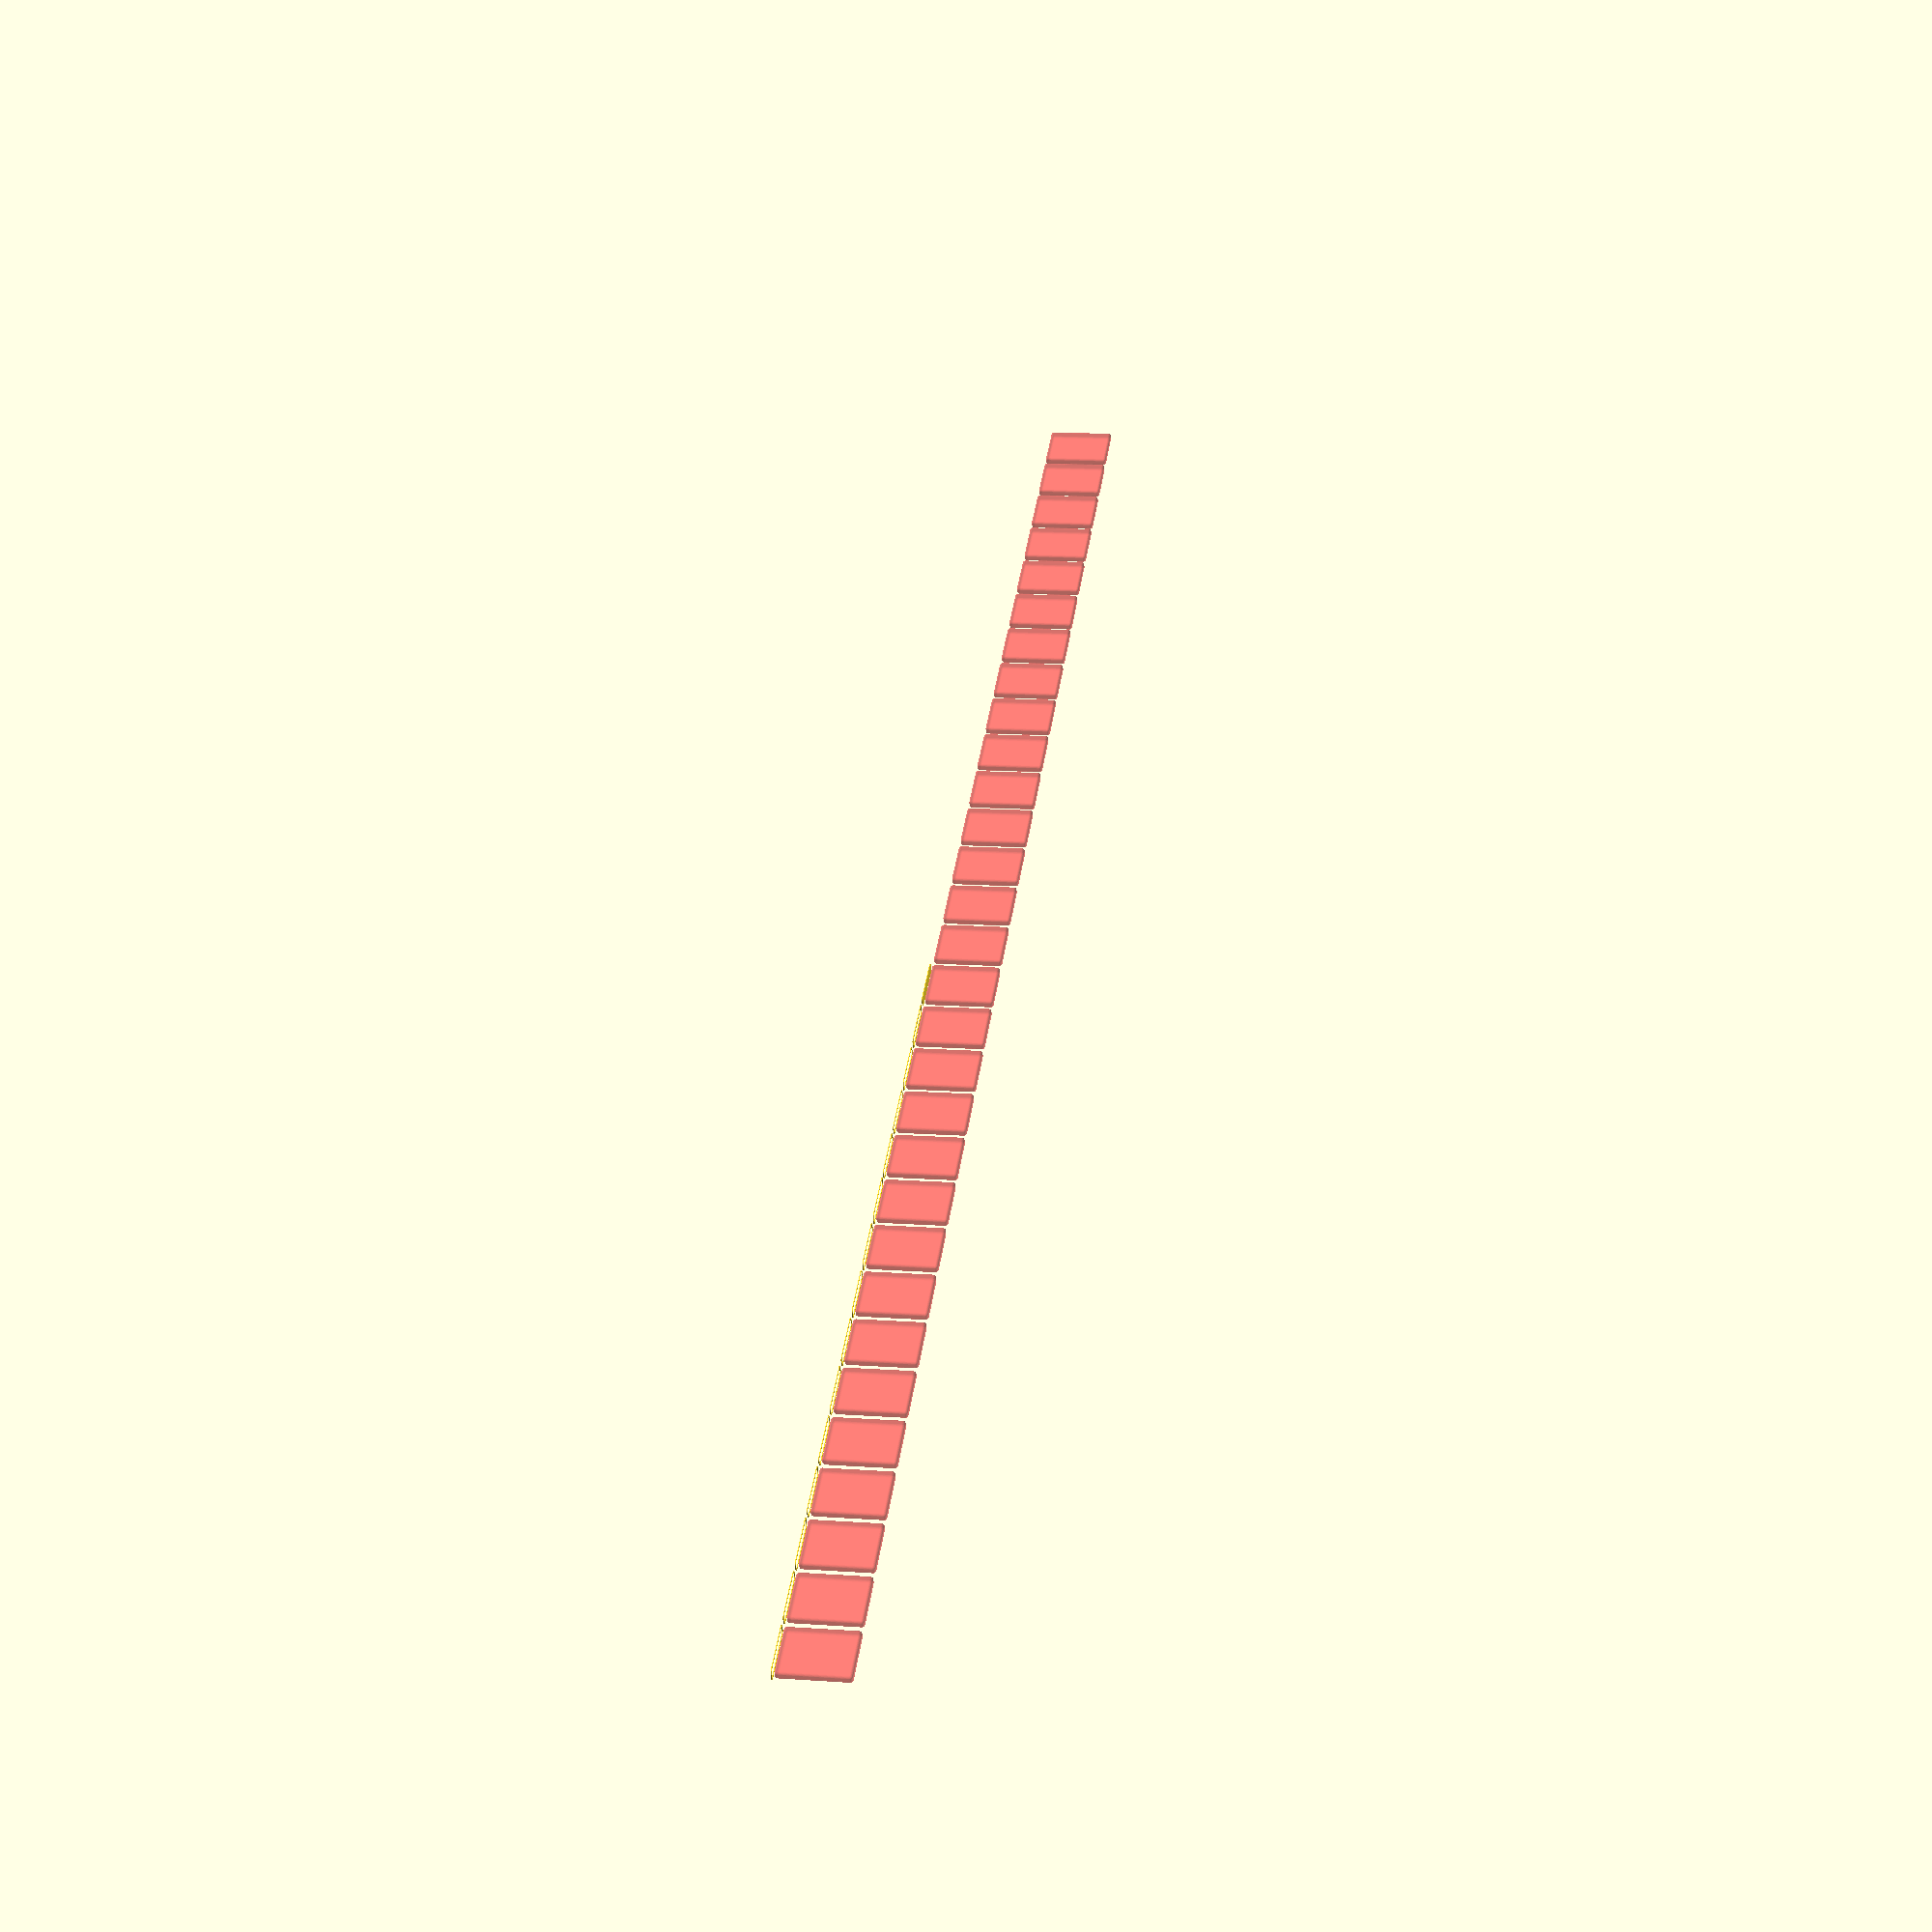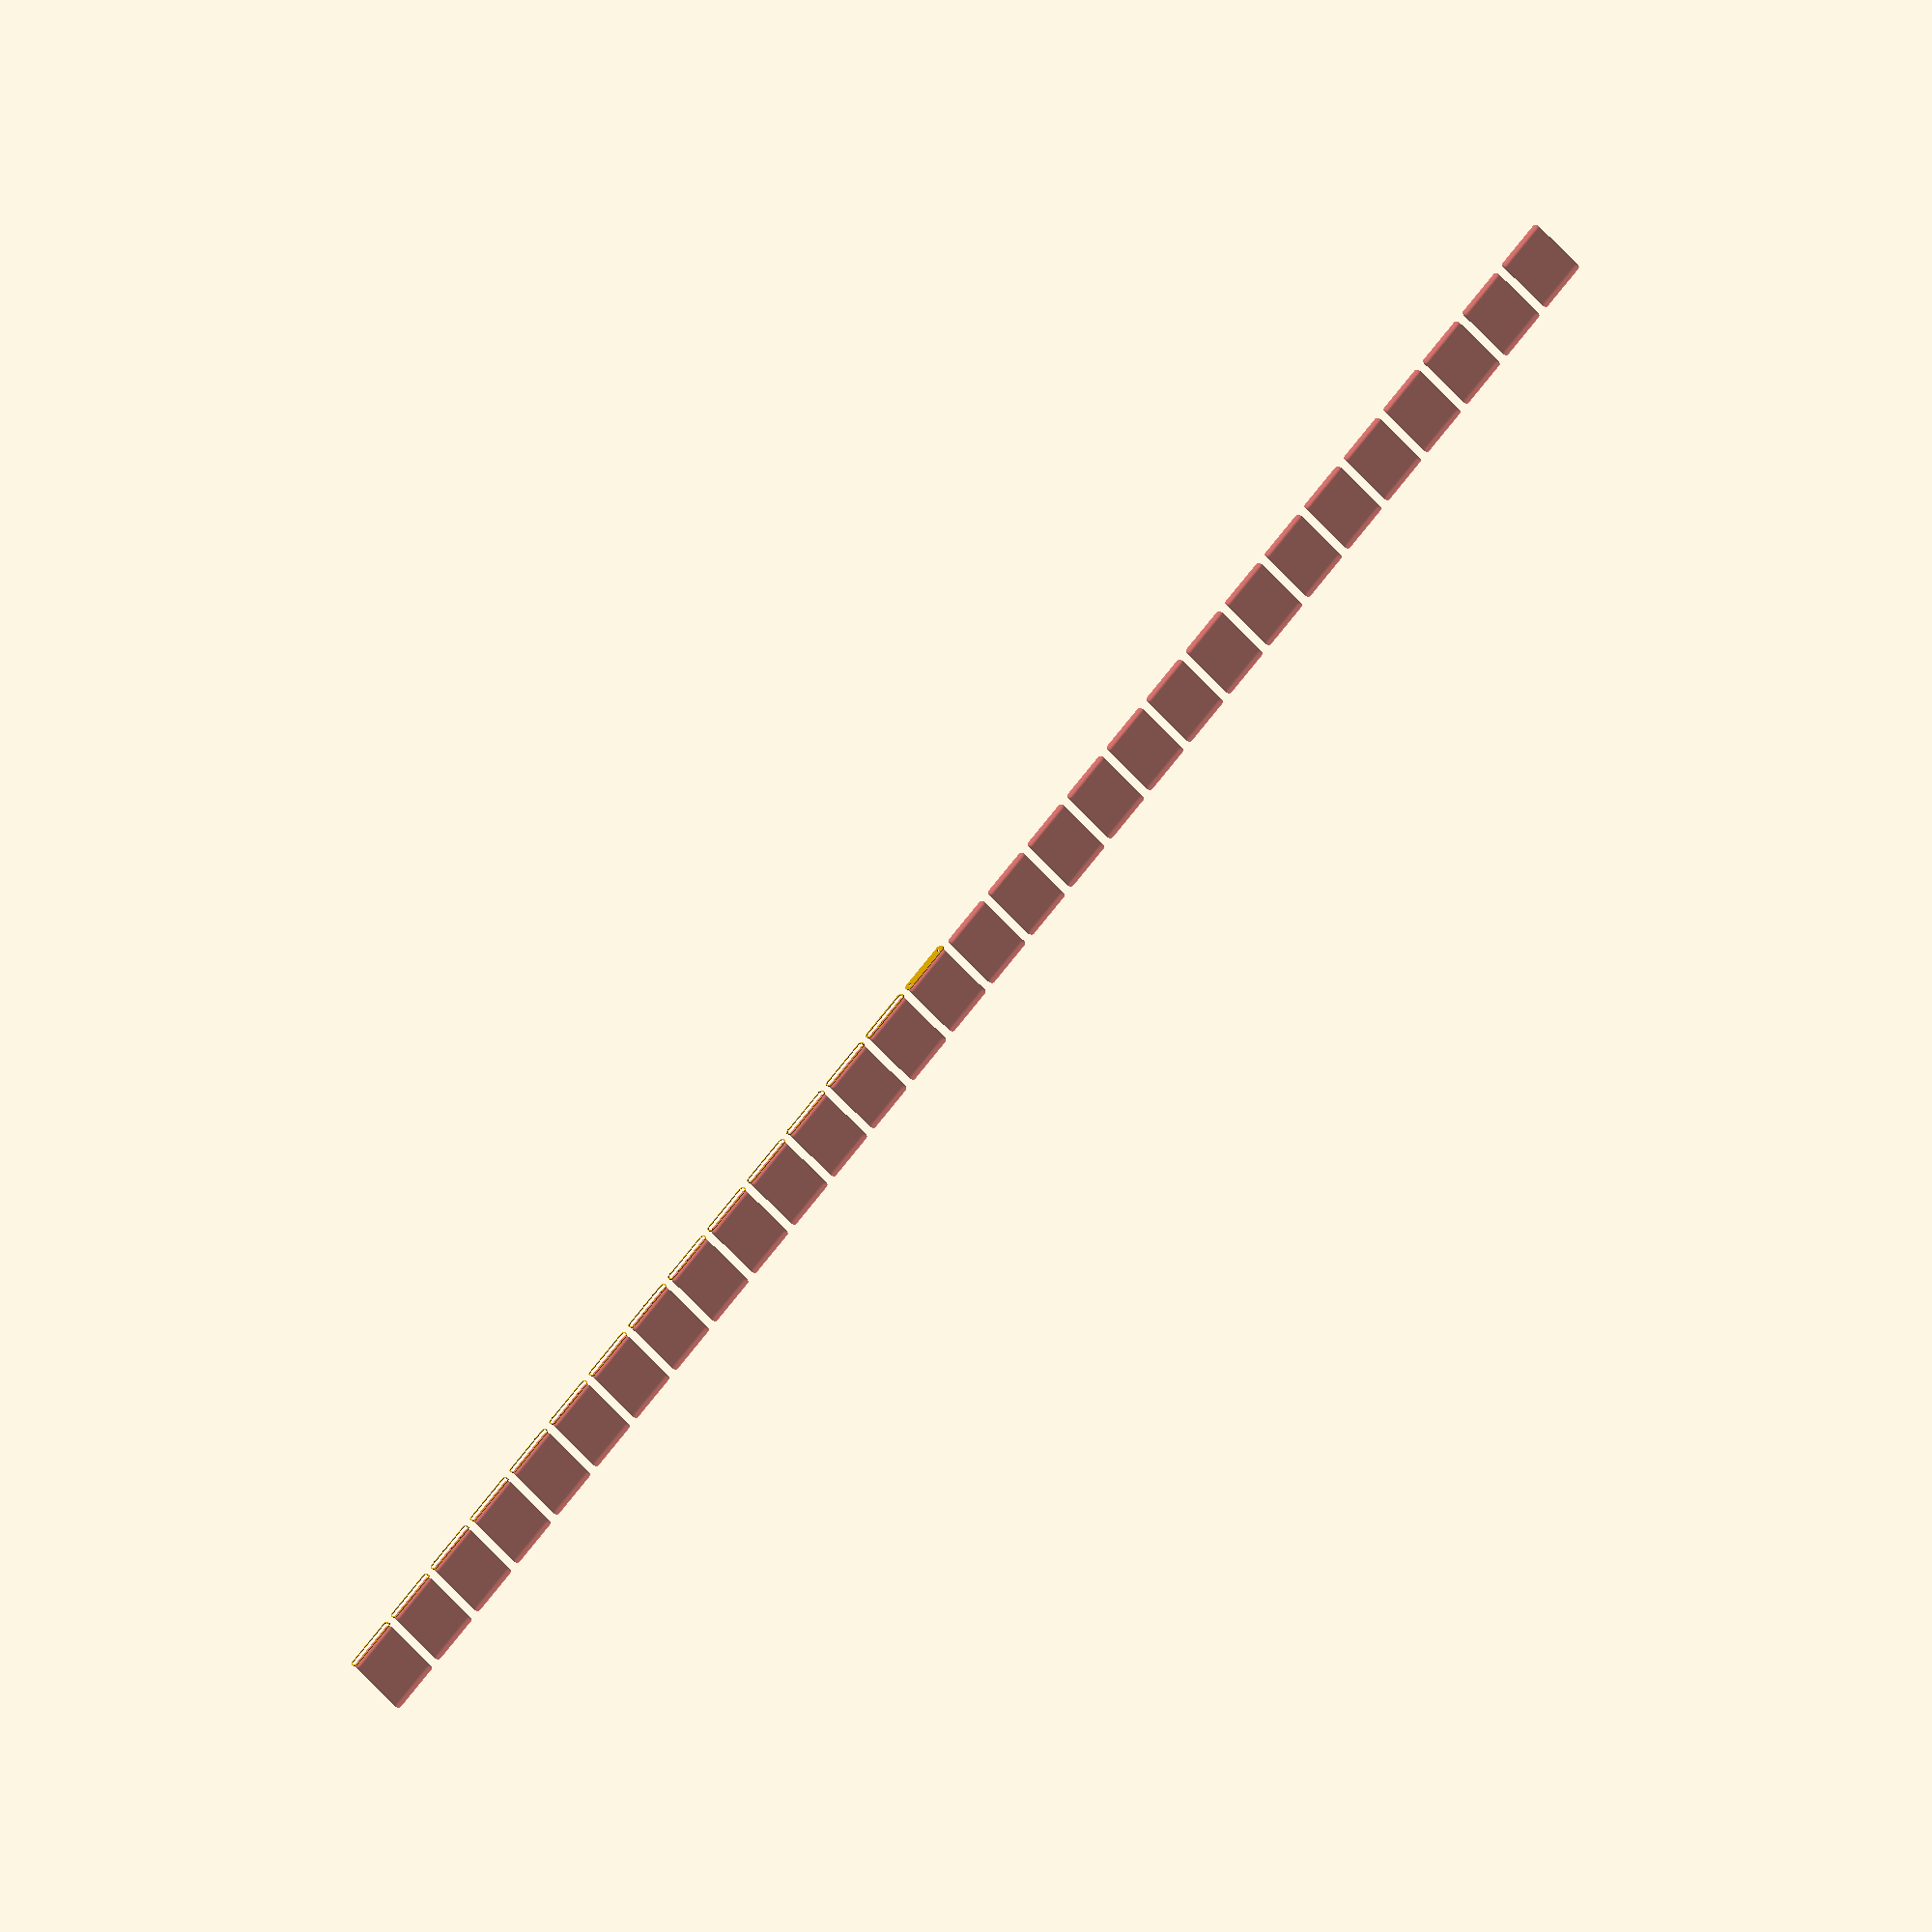
<openscad>
$fn = 50;


union() {
	translate(v = [0, 0, 0]) {
		projection() {
			intersection() {
				translate(v = [-500, -500, -43.5000000000]) {
					cube(size = [1000, 1000, 0.1000000000]);
				}
				difference() {
					union() {
						hull() {
							translate(v = [-2.5000000000, 32.5000000000, 0]) {
								cylinder(h = 90, r = 5);
							}
							translate(v = [2.5000000000, 32.5000000000, 0]) {
								cylinder(h = 90, r = 5);
							}
							translate(v = [-2.5000000000, -32.5000000000, 0]) {
								cylinder(h = 90, r = 5);
							}
							translate(v = [2.5000000000, -32.5000000000, 0]) {
								cylinder(h = 90, r = 5);
							}
						}
					}
					union() {
						translate(v = [0.0000000000, -30.0000000000, 2]) {
							rotate(a = [0, 0, 0]) {
								difference() {
									union() {
										translate(v = [0, 0, -1.7000000000]) {
											cylinder(h = 1.7000000000, r1 = 1.5000000000, r2 = 2.4000000000);
										}
										cylinder(h = 250, r = 2.4000000000);
										translate(v = [0, 0, -6.0000000000]) {
											cylinder(h = 6, r = 1.5000000000);
										}
										translate(v = [0, 0, -6.0000000000]) {
											cylinder(h = 6, r = 1.8000000000);
										}
										translate(v = [0, 0, -6.0000000000]) {
											cylinder(h = 6, r = 1.5000000000);
										}
									}
									union();
								}
							}
						}
						translate(v = [0.0000000000, -30.0000000000, 2]) {
							rotate(a = [0, 0, 0]) {
								difference() {
									union() {
										translate(v = [0, 0, -1.7000000000]) {
											cylinder(h = 1.7000000000, r1 = 1.5000000000, r2 = 2.4000000000);
										}
										cylinder(h = 250, r = 2.4000000000);
										translate(v = [0, 0, -6.0000000000]) {
											cylinder(h = 6, r = 1.5000000000);
										}
										translate(v = [0, 0, -6.0000000000]) {
											cylinder(h = 6, r = 1.8000000000);
										}
										translate(v = [0, 0, -6.0000000000]) {
											cylinder(h = 6, r = 1.5000000000);
										}
									}
									union();
								}
							}
						}
						translate(v = [0.0000000000, 30.0000000000, 2]) {
							rotate(a = [0, 0, 0]) {
								difference() {
									union() {
										translate(v = [0, 0, -1.7000000000]) {
											cylinder(h = 1.7000000000, r1 = 1.5000000000, r2 = 2.4000000000);
										}
										cylinder(h = 250, r = 2.4000000000);
										translate(v = [0, 0, -6.0000000000]) {
											cylinder(h = 6, r = 1.5000000000);
										}
										translate(v = [0, 0, -6.0000000000]) {
											cylinder(h = 6, r = 1.8000000000);
										}
										translate(v = [0, 0, -6.0000000000]) {
											cylinder(h = 6, r = 1.5000000000);
										}
									}
									union();
								}
							}
						}
						translate(v = [0.0000000000, 30.0000000000, 2]) {
							rotate(a = [0, 0, 0]) {
								difference() {
									union() {
										translate(v = [0, 0, -1.7000000000]) {
											cylinder(h = 1.7000000000, r1 = 1.5000000000, r2 = 2.4000000000);
										}
										cylinder(h = 250, r = 2.4000000000);
										translate(v = [0, 0, -6.0000000000]) {
											cylinder(h = 6, r = 1.5000000000);
										}
										translate(v = [0, 0, -6.0000000000]) {
											cylinder(h = 6, r = 1.8000000000);
										}
										translate(v = [0, 0, -6.0000000000]) {
											cylinder(h = 6, r = 1.5000000000);
										}
									}
									union();
								}
							}
						}
						translate(v = [0, 0, 3]) {
							#hull() {
								union() {
									translate(v = [-2.0000000000, 32.0000000000, 4]) {
										cylinder(h = 83, r = 4);
									}
									translate(v = [-2.0000000000, 32.0000000000, 4]) {
										sphere(r = 4);
									}
									translate(v = [-2.0000000000, 32.0000000000, 87]) {
										sphere(r = 4);
									}
								}
								union() {
									translate(v = [2.0000000000, 32.0000000000, 4]) {
										cylinder(h = 83, r = 4);
									}
									translate(v = [2.0000000000, 32.0000000000, 4]) {
										sphere(r = 4);
									}
									translate(v = [2.0000000000, 32.0000000000, 87]) {
										sphere(r = 4);
									}
								}
								union() {
									translate(v = [-2.0000000000, -32.0000000000, 4]) {
										cylinder(h = 83, r = 4);
									}
									translate(v = [-2.0000000000, -32.0000000000, 4]) {
										sphere(r = 4);
									}
									translate(v = [-2.0000000000, -32.0000000000, 87]) {
										sphere(r = 4);
									}
								}
								union() {
									translate(v = [2.0000000000, -32.0000000000, 4]) {
										cylinder(h = 83, r = 4);
									}
									translate(v = [2.0000000000, -32.0000000000, 4]) {
										sphere(r = 4);
									}
									translate(v = [2.0000000000, -32.0000000000, 87]) {
										sphere(r = 4);
									}
								}
							}
						}
					}
				}
			}
		}
	}
	translate(v = [0, 84, 0]) {
		projection() {
			intersection() {
				translate(v = [-500, -500, -40.5000000000]) {
					cube(size = [1000, 1000, 0.1000000000]);
				}
				difference() {
					union() {
						hull() {
							translate(v = [-2.5000000000, 32.5000000000, 0]) {
								cylinder(h = 90, r = 5);
							}
							translate(v = [2.5000000000, 32.5000000000, 0]) {
								cylinder(h = 90, r = 5);
							}
							translate(v = [-2.5000000000, -32.5000000000, 0]) {
								cylinder(h = 90, r = 5);
							}
							translate(v = [2.5000000000, -32.5000000000, 0]) {
								cylinder(h = 90, r = 5);
							}
						}
					}
					union() {
						translate(v = [0.0000000000, -30.0000000000, 2]) {
							rotate(a = [0, 0, 0]) {
								difference() {
									union() {
										translate(v = [0, 0, -1.7000000000]) {
											cylinder(h = 1.7000000000, r1 = 1.5000000000, r2 = 2.4000000000);
										}
										cylinder(h = 250, r = 2.4000000000);
										translate(v = [0, 0, -6.0000000000]) {
											cylinder(h = 6, r = 1.5000000000);
										}
										translate(v = [0, 0, -6.0000000000]) {
											cylinder(h = 6, r = 1.8000000000);
										}
										translate(v = [0, 0, -6.0000000000]) {
											cylinder(h = 6, r = 1.5000000000);
										}
									}
									union();
								}
							}
						}
						translate(v = [0.0000000000, -30.0000000000, 2]) {
							rotate(a = [0, 0, 0]) {
								difference() {
									union() {
										translate(v = [0, 0, -1.7000000000]) {
											cylinder(h = 1.7000000000, r1 = 1.5000000000, r2 = 2.4000000000);
										}
										cylinder(h = 250, r = 2.4000000000);
										translate(v = [0, 0, -6.0000000000]) {
											cylinder(h = 6, r = 1.5000000000);
										}
										translate(v = [0, 0, -6.0000000000]) {
											cylinder(h = 6, r = 1.8000000000);
										}
										translate(v = [0, 0, -6.0000000000]) {
											cylinder(h = 6, r = 1.5000000000);
										}
									}
									union();
								}
							}
						}
						translate(v = [0.0000000000, 30.0000000000, 2]) {
							rotate(a = [0, 0, 0]) {
								difference() {
									union() {
										translate(v = [0, 0, -1.7000000000]) {
											cylinder(h = 1.7000000000, r1 = 1.5000000000, r2 = 2.4000000000);
										}
										cylinder(h = 250, r = 2.4000000000);
										translate(v = [0, 0, -6.0000000000]) {
											cylinder(h = 6, r = 1.5000000000);
										}
										translate(v = [0, 0, -6.0000000000]) {
											cylinder(h = 6, r = 1.8000000000);
										}
										translate(v = [0, 0, -6.0000000000]) {
											cylinder(h = 6, r = 1.5000000000);
										}
									}
									union();
								}
							}
						}
						translate(v = [0.0000000000, 30.0000000000, 2]) {
							rotate(a = [0, 0, 0]) {
								difference() {
									union() {
										translate(v = [0, 0, -1.7000000000]) {
											cylinder(h = 1.7000000000, r1 = 1.5000000000, r2 = 2.4000000000);
										}
										cylinder(h = 250, r = 2.4000000000);
										translate(v = [0, 0, -6.0000000000]) {
											cylinder(h = 6, r = 1.5000000000);
										}
										translate(v = [0, 0, -6.0000000000]) {
											cylinder(h = 6, r = 1.8000000000);
										}
										translate(v = [0, 0, -6.0000000000]) {
											cylinder(h = 6, r = 1.5000000000);
										}
									}
									union();
								}
							}
						}
						translate(v = [0, 0, 3]) {
							#hull() {
								union() {
									translate(v = [-2.0000000000, 32.0000000000, 4]) {
										cylinder(h = 83, r = 4);
									}
									translate(v = [-2.0000000000, 32.0000000000, 4]) {
										sphere(r = 4);
									}
									translate(v = [-2.0000000000, 32.0000000000, 87]) {
										sphere(r = 4);
									}
								}
								union() {
									translate(v = [2.0000000000, 32.0000000000, 4]) {
										cylinder(h = 83, r = 4);
									}
									translate(v = [2.0000000000, 32.0000000000, 4]) {
										sphere(r = 4);
									}
									translate(v = [2.0000000000, 32.0000000000, 87]) {
										sphere(r = 4);
									}
								}
								union() {
									translate(v = [-2.0000000000, -32.0000000000, 4]) {
										cylinder(h = 83, r = 4);
									}
									translate(v = [-2.0000000000, -32.0000000000, 4]) {
										sphere(r = 4);
									}
									translate(v = [-2.0000000000, -32.0000000000, 87]) {
										sphere(r = 4);
									}
								}
								union() {
									translate(v = [2.0000000000, -32.0000000000, 4]) {
										cylinder(h = 83, r = 4);
									}
									translate(v = [2.0000000000, -32.0000000000, 4]) {
										sphere(r = 4);
									}
									translate(v = [2.0000000000, -32.0000000000, 87]) {
										sphere(r = 4);
									}
								}
							}
						}
					}
				}
			}
		}
	}
	translate(v = [0, 168, 0]) {
		projection() {
			intersection() {
				translate(v = [-500, -500, -37.5000000000]) {
					cube(size = [1000, 1000, 0.1000000000]);
				}
				difference() {
					union() {
						hull() {
							translate(v = [-2.5000000000, 32.5000000000, 0]) {
								cylinder(h = 90, r = 5);
							}
							translate(v = [2.5000000000, 32.5000000000, 0]) {
								cylinder(h = 90, r = 5);
							}
							translate(v = [-2.5000000000, -32.5000000000, 0]) {
								cylinder(h = 90, r = 5);
							}
							translate(v = [2.5000000000, -32.5000000000, 0]) {
								cylinder(h = 90, r = 5);
							}
						}
					}
					union() {
						translate(v = [0.0000000000, -30.0000000000, 2]) {
							rotate(a = [0, 0, 0]) {
								difference() {
									union() {
										translate(v = [0, 0, -1.7000000000]) {
											cylinder(h = 1.7000000000, r1 = 1.5000000000, r2 = 2.4000000000);
										}
										cylinder(h = 250, r = 2.4000000000);
										translate(v = [0, 0, -6.0000000000]) {
											cylinder(h = 6, r = 1.5000000000);
										}
										translate(v = [0, 0, -6.0000000000]) {
											cylinder(h = 6, r = 1.8000000000);
										}
										translate(v = [0, 0, -6.0000000000]) {
											cylinder(h = 6, r = 1.5000000000);
										}
									}
									union();
								}
							}
						}
						translate(v = [0.0000000000, -30.0000000000, 2]) {
							rotate(a = [0, 0, 0]) {
								difference() {
									union() {
										translate(v = [0, 0, -1.7000000000]) {
											cylinder(h = 1.7000000000, r1 = 1.5000000000, r2 = 2.4000000000);
										}
										cylinder(h = 250, r = 2.4000000000);
										translate(v = [0, 0, -6.0000000000]) {
											cylinder(h = 6, r = 1.5000000000);
										}
										translate(v = [0, 0, -6.0000000000]) {
											cylinder(h = 6, r = 1.8000000000);
										}
										translate(v = [0, 0, -6.0000000000]) {
											cylinder(h = 6, r = 1.5000000000);
										}
									}
									union();
								}
							}
						}
						translate(v = [0.0000000000, 30.0000000000, 2]) {
							rotate(a = [0, 0, 0]) {
								difference() {
									union() {
										translate(v = [0, 0, -1.7000000000]) {
											cylinder(h = 1.7000000000, r1 = 1.5000000000, r2 = 2.4000000000);
										}
										cylinder(h = 250, r = 2.4000000000);
										translate(v = [0, 0, -6.0000000000]) {
											cylinder(h = 6, r = 1.5000000000);
										}
										translate(v = [0, 0, -6.0000000000]) {
											cylinder(h = 6, r = 1.8000000000);
										}
										translate(v = [0, 0, -6.0000000000]) {
											cylinder(h = 6, r = 1.5000000000);
										}
									}
									union();
								}
							}
						}
						translate(v = [0.0000000000, 30.0000000000, 2]) {
							rotate(a = [0, 0, 0]) {
								difference() {
									union() {
										translate(v = [0, 0, -1.7000000000]) {
											cylinder(h = 1.7000000000, r1 = 1.5000000000, r2 = 2.4000000000);
										}
										cylinder(h = 250, r = 2.4000000000);
										translate(v = [0, 0, -6.0000000000]) {
											cylinder(h = 6, r = 1.5000000000);
										}
										translate(v = [0, 0, -6.0000000000]) {
											cylinder(h = 6, r = 1.8000000000);
										}
										translate(v = [0, 0, -6.0000000000]) {
											cylinder(h = 6, r = 1.5000000000);
										}
									}
									union();
								}
							}
						}
						translate(v = [0, 0, 3]) {
							#hull() {
								union() {
									translate(v = [-2.0000000000, 32.0000000000, 4]) {
										cylinder(h = 83, r = 4);
									}
									translate(v = [-2.0000000000, 32.0000000000, 4]) {
										sphere(r = 4);
									}
									translate(v = [-2.0000000000, 32.0000000000, 87]) {
										sphere(r = 4);
									}
								}
								union() {
									translate(v = [2.0000000000, 32.0000000000, 4]) {
										cylinder(h = 83, r = 4);
									}
									translate(v = [2.0000000000, 32.0000000000, 4]) {
										sphere(r = 4);
									}
									translate(v = [2.0000000000, 32.0000000000, 87]) {
										sphere(r = 4);
									}
								}
								union() {
									translate(v = [-2.0000000000, -32.0000000000, 4]) {
										cylinder(h = 83, r = 4);
									}
									translate(v = [-2.0000000000, -32.0000000000, 4]) {
										sphere(r = 4);
									}
									translate(v = [-2.0000000000, -32.0000000000, 87]) {
										sphere(r = 4);
									}
								}
								union() {
									translate(v = [2.0000000000, -32.0000000000, 4]) {
										cylinder(h = 83, r = 4);
									}
									translate(v = [2.0000000000, -32.0000000000, 4]) {
										sphere(r = 4);
									}
									translate(v = [2.0000000000, -32.0000000000, 87]) {
										sphere(r = 4);
									}
								}
							}
						}
					}
				}
			}
		}
	}
	translate(v = [0, 252, 0]) {
		projection() {
			intersection() {
				translate(v = [-500, -500, -34.5000000000]) {
					cube(size = [1000, 1000, 0.1000000000]);
				}
				difference() {
					union() {
						hull() {
							translate(v = [-2.5000000000, 32.5000000000, 0]) {
								cylinder(h = 90, r = 5);
							}
							translate(v = [2.5000000000, 32.5000000000, 0]) {
								cylinder(h = 90, r = 5);
							}
							translate(v = [-2.5000000000, -32.5000000000, 0]) {
								cylinder(h = 90, r = 5);
							}
							translate(v = [2.5000000000, -32.5000000000, 0]) {
								cylinder(h = 90, r = 5);
							}
						}
					}
					union() {
						translate(v = [0.0000000000, -30.0000000000, 2]) {
							rotate(a = [0, 0, 0]) {
								difference() {
									union() {
										translate(v = [0, 0, -1.7000000000]) {
											cylinder(h = 1.7000000000, r1 = 1.5000000000, r2 = 2.4000000000);
										}
										cylinder(h = 250, r = 2.4000000000);
										translate(v = [0, 0, -6.0000000000]) {
											cylinder(h = 6, r = 1.5000000000);
										}
										translate(v = [0, 0, -6.0000000000]) {
											cylinder(h = 6, r = 1.8000000000);
										}
										translate(v = [0, 0, -6.0000000000]) {
											cylinder(h = 6, r = 1.5000000000);
										}
									}
									union();
								}
							}
						}
						translate(v = [0.0000000000, -30.0000000000, 2]) {
							rotate(a = [0, 0, 0]) {
								difference() {
									union() {
										translate(v = [0, 0, -1.7000000000]) {
											cylinder(h = 1.7000000000, r1 = 1.5000000000, r2 = 2.4000000000);
										}
										cylinder(h = 250, r = 2.4000000000);
										translate(v = [0, 0, -6.0000000000]) {
											cylinder(h = 6, r = 1.5000000000);
										}
										translate(v = [0, 0, -6.0000000000]) {
											cylinder(h = 6, r = 1.8000000000);
										}
										translate(v = [0, 0, -6.0000000000]) {
											cylinder(h = 6, r = 1.5000000000);
										}
									}
									union();
								}
							}
						}
						translate(v = [0.0000000000, 30.0000000000, 2]) {
							rotate(a = [0, 0, 0]) {
								difference() {
									union() {
										translate(v = [0, 0, -1.7000000000]) {
											cylinder(h = 1.7000000000, r1 = 1.5000000000, r2 = 2.4000000000);
										}
										cylinder(h = 250, r = 2.4000000000);
										translate(v = [0, 0, -6.0000000000]) {
											cylinder(h = 6, r = 1.5000000000);
										}
										translate(v = [0, 0, -6.0000000000]) {
											cylinder(h = 6, r = 1.8000000000);
										}
										translate(v = [0, 0, -6.0000000000]) {
											cylinder(h = 6, r = 1.5000000000);
										}
									}
									union();
								}
							}
						}
						translate(v = [0.0000000000, 30.0000000000, 2]) {
							rotate(a = [0, 0, 0]) {
								difference() {
									union() {
										translate(v = [0, 0, -1.7000000000]) {
											cylinder(h = 1.7000000000, r1 = 1.5000000000, r2 = 2.4000000000);
										}
										cylinder(h = 250, r = 2.4000000000);
										translate(v = [0, 0, -6.0000000000]) {
											cylinder(h = 6, r = 1.5000000000);
										}
										translate(v = [0, 0, -6.0000000000]) {
											cylinder(h = 6, r = 1.8000000000);
										}
										translate(v = [0, 0, -6.0000000000]) {
											cylinder(h = 6, r = 1.5000000000);
										}
									}
									union();
								}
							}
						}
						translate(v = [0, 0, 3]) {
							#hull() {
								union() {
									translate(v = [-2.0000000000, 32.0000000000, 4]) {
										cylinder(h = 83, r = 4);
									}
									translate(v = [-2.0000000000, 32.0000000000, 4]) {
										sphere(r = 4);
									}
									translate(v = [-2.0000000000, 32.0000000000, 87]) {
										sphere(r = 4);
									}
								}
								union() {
									translate(v = [2.0000000000, 32.0000000000, 4]) {
										cylinder(h = 83, r = 4);
									}
									translate(v = [2.0000000000, 32.0000000000, 4]) {
										sphere(r = 4);
									}
									translate(v = [2.0000000000, 32.0000000000, 87]) {
										sphere(r = 4);
									}
								}
								union() {
									translate(v = [-2.0000000000, -32.0000000000, 4]) {
										cylinder(h = 83, r = 4);
									}
									translate(v = [-2.0000000000, -32.0000000000, 4]) {
										sphere(r = 4);
									}
									translate(v = [-2.0000000000, -32.0000000000, 87]) {
										sphere(r = 4);
									}
								}
								union() {
									translate(v = [2.0000000000, -32.0000000000, 4]) {
										cylinder(h = 83, r = 4);
									}
									translate(v = [2.0000000000, -32.0000000000, 4]) {
										sphere(r = 4);
									}
									translate(v = [2.0000000000, -32.0000000000, 87]) {
										sphere(r = 4);
									}
								}
							}
						}
					}
				}
			}
		}
	}
	translate(v = [0, 336, 0]) {
		projection() {
			intersection() {
				translate(v = [-500, -500, -31.5000000000]) {
					cube(size = [1000, 1000, 0.1000000000]);
				}
				difference() {
					union() {
						hull() {
							translate(v = [-2.5000000000, 32.5000000000, 0]) {
								cylinder(h = 90, r = 5);
							}
							translate(v = [2.5000000000, 32.5000000000, 0]) {
								cylinder(h = 90, r = 5);
							}
							translate(v = [-2.5000000000, -32.5000000000, 0]) {
								cylinder(h = 90, r = 5);
							}
							translate(v = [2.5000000000, -32.5000000000, 0]) {
								cylinder(h = 90, r = 5);
							}
						}
					}
					union() {
						translate(v = [0.0000000000, -30.0000000000, 2]) {
							rotate(a = [0, 0, 0]) {
								difference() {
									union() {
										translate(v = [0, 0, -1.7000000000]) {
											cylinder(h = 1.7000000000, r1 = 1.5000000000, r2 = 2.4000000000);
										}
										cylinder(h = 250, r = 2.4000000000);
										translate(v = [0, 0, -6.0000000000]) {
											cylinder(h = 6, r = 1.5000000000);
										}
										translate(v = [0, 0, -6.0000000000]) {
											cylinder(h = 6, r = 1.8000000000);
										}
										translate(v = [0, 0, -6.0000000000]) {
											cylinder(h = 6, r = 1.5000000000);
										}
									}
									union();
								}
							}
						}
						translate(v = [0.0000000000, -30.0000000000, 2]) {
							rotate(a = [0, 0, 0]) {
								difference() {
									union() {
										translate(v = [0, 0, -1.7000000000]) {
											cylinder(h = 1.7000000000, r1 = 1.5000000000, r2 = 2.4000000000);
										}
										cylinder(h = 250, r = 2.4000000000);
										translate(v = [0, 0, -6.0000000000]) {
											cylinder(h = 6, r = 1.5000000000);
										}
										translate(v = [0, 0, -6.0000000000]) {
											cylinder(h = 6, r = 1.8000000000);
										}
										translate(v = [0, 0, -6.0000000000]) {
											cylinder(h = 6, r = 1.5000000000);
										}
									}
									union();
								}
							}
						}
						translate(v = [0.0000000000, 30.0000000000, 2]) {
							rotate(a = [0, 0, 0]) {
								difference() {
									union() {
										translate(v = [0, 0, -1.7000000000]) {
											cylinder(h = 1.7000000000, r1 = 1.5000000000, r2 = 2.4000000000);
										}
										cylinder(h = 250, r = 2.4000000000);
										translate(v = [0, 0, -6.0000000000]) {
											cylinder(h = 6, r = 1.5000000000);
										}
										translate(v = [0, 0, -6.0000000000]) {
											cylinder(h = 6, r = 1.8000000000);
										}
										translate(v = [0, 0, -6.0000000000]) {
											cylinder(h = 6, r = 1.5000000000);
										}
									}
									union();
								}
							}
						}
						translate(v = [0.0000000000, 30.0000000000, 2]) {
							rotate(a = [0, 0, 0]) {
								difference() {
									union() {
										translate(v = [0, 0, -1.7000000000]) {
											cylinder(h = 1.7000000000, r1 = 1.5000000000, r2 = 2.4000000000);
										}
										cylinder(h = 250, r = 2.4000000000);
										translate(v = [0, 0, -6.0000000000]) {
											cylinder(h = 6, r = 1.5000000000);
										}
										translate(v = [0, 0, -6.0000000000]) {
											cylinder(h = 6, r = 1.8000000000);
										}
										translate(v = [0, 0, -6.0000000000]) {
											cylinder(h = 6, r = 1.5000000000);
										}
									}
									union();
								}
							}
						}
						translate(v = [0, 0, 3]) {
							#hull() {
								union() {
									translate(v = [-2.0000000000, 32.0000000000, 4]) {
										cylinder(h = 83, r = 4);
									}
									translate(v = [-2.0000000000, 32.0000000000, 4]) {
										sphere(r = 4);
									}
									translate(v = [-2.0000000000, 32.0000000000, 87]) {
										sphere(r = 4);
									}
								}
								union() {
									translate(v = [2.0000000000, 32.0000000000, 4]) {
										cylinder(h = 83, r = 4);
									}
									translate(v = [2.0000000000, 32.0000000000, 4]) {
										sphere(r = 4);
									}
									translate(v = [2.0000000000, 32.0000000000, 87]) {
										sphere(r = 4);
									}
								}
								union() {
									translate(v = [-2.0000000000, -32.0000000000, 4]) {
										cylinder(h = 83, r = 4);
									}
									translate(v = [-2.0000000000, -32.0000000000, 4]) {
										sphere(r = 4);
									}
									translate(v = [-2.0000000000, -32.0000000000, 87]) {
										sphere(r = 4);
									}
								}
								union() {
									translate(v = [2.0000000000, -32.0000000000, 4]) {
										cylinder(h = 83, r = 4);
									}
									translate(v = [2.0000000000, -32.0000000000, 4]) {
										sphere(r = 4);
									}
									translate(v = [2.0000000000, -32.0000000000, 87]) {
										sphere(r = 4);
									}
								}
							}
						}
					}
				}
			}
		}
	}
	translate(v = [0, 420, 0]) {
		projection() {
			intersection() {
				translate(v = [-500, -500, -28.5000000000]) {
					cube(size = [1000, 1000, 0.1000000000]);
				}
				difference() {
					union() {
						hull() {
							translate(v = [-2.5000000000, 32.5000000000, 0]) {
								cylinder(h = 90, r = 5);
							}
							translate(v = [2.5000000000, 32.5000000000, 0]) {
								cylinder(h = 90, r = 5);
							}
							translate(v = [-2.5000000000, -32.5000000000, 0]) {
								cylinder(h = 90, r = 5);
							}
							translate(v = [2.5000000000, -32.5000000000, 0]) {
								cylinder(h = 90, r = 5);
							}
						}
					}
					union() {
						translate(v = [0.0000000000, -30.0000000000, 2]) {
							rotate(a = [0, 0, 0]) {
								difference() {
									union() {
										translate(v = [0, 0, -1.7000000000]) {
											cylinder(h = 1.7000000000, r1 = 1.5000000000, r2 = 2.4000000000);
										}
										cylinder(h = 250, r = 2.4000000000);
										translate(v = [0, 0, -6.0000000000]) {
											cylinder(h = 6, r = 1.5000000000);
										}
										translate(v = [0, 0, -6.0000000000]) {
											cylinder(h = 6, r = 1.8000000000);
										}
										translate(v = [0, 0, -6.0000000000]) {
											cylinder(h = 6, r = 1.5000000000);
										}
									}
									union();
								}
							}
						}
						translate(v = [0.0000000000, -30.0000000000, 2]) {
							rotate(a = [0, 0, 0]) {
								difference() {
									union() {
										translate(v = [0, 0, -1.7000000000]) {
											cylinder(h = 1.7000000000, r1 = 1.5000000000, r2 = 2.4000000000);
										}
										cylinder(h = 250, r = 2.4000000000);
										translate(v = [0, 0, -6.0000000000]) {
											cylinder(h = 6, r = 1.5000000000);
										}
										translate(v = [0, 0, -6.0000000000]) {
											cylinder(h = 6, r = 1.8000000000);
										}
										translate(v = [0, 0, -6.0000000000]) {
											cylinder(h = 6, r = 1.5000000000);
										}
									}
									union();
								}
							}
						}
						translate(v = [0.0000000000, 30.0000000000, 2]) {
							rotate(a = [0, 0, 0]) {
								difference() {
									union() {
										translate(v = [0, 0, -1.7000000000]) {
											cylinder(h = 1.7000000000, r1 = 1.5000000000, r2 = 2.4000000000);
										}
										cylinder(h = 250, r = 2.4000000000);
										translate(v = [0, 0, -6.0000000000]) {
											cylinder(h = 6, r = 1.5000000000);
										}
										translate(v = [0, 0, -6.0000000000]) {
											cylinder(h = 6, r = 1.8000000000);
										}
										translate(v = [0, 0, -6.0000000000]) {
											cylinder(h = 6, r = 1.5000000000);
										}
									}
									union();
								}
							}
						}
						translate(v = [0.0000000000, 30.0000000000, 2]) {
							rotate(a = [0, 0, 0]) {
								difference() {
									union() {
										translate(v = [0, 0, -1.7000000000]) {
											cylinder(h = 1.7000000000, r1 = 1.5000000000, r2 = 2.4000000000);
										}
										cylinder(h = 250, r = 2.4000000000);
										translate(v = [0, 0, -6.0000000000]) {
											cylinder(h = 6, r = 1.5000000000);
										}
										translate(v = [0, 0, -6.0000000000]) {
											cylinder(h = 6, r = 1.8000000000);
										}
										translate(v = [0, 0, -6.0000000000]) {
											cylinder(h = 6, r = 1.5000000000);
										}
									}
									union();
								}
							}
						}
						translate(v = [0, 0, 3]) {
							#hull() {
								union() {
									translate(v = [-2.0000000000, 32.0000000000, 4]) {
										cylinder(h = 83, r = 4);
									}
									translate(v = [-2.0000000000, 32.0000000000, 4]) {
										sphere(r = 4);
									}
									translate(v = [-2.0000000000, 32.0000000000, 87]) {
										sphere(r = 4);
									}
								}
								union() {
									translate(v = [2.0000000000, 32.0000000000, 4]) {
										cylinder(h = 83, r = 4);
									}
									translate(v = [2.0000000000, 32.0000000000, 4]) {
										sphere(r = 4);
									}
									translate(v = [2.0000000000, 32.0000000000, 87]) {
										sphere(r = 4);
									}
								}
								union() {
									translate(v = [-2.0000000000, -32.0000000000, 4]) {
										cylinder(h = 83, r = 4);
									}
									translate(v = [-2.0000000000, -32.0000000000, 4]) {
										sphere(r = 4);
									}
									translate(v = [-2.0000000000, -32.0000000000, 87]) {
										sphere(r = 4);
									}
								}
								union() {
									translate(v = [2.0000000000, -32.0000000000, 4]) {
										cylinder(h = 83, r = 4);
									}
									translate(v = [2.0000000000, -32.0000000000, 4]) {
										sphere(r = 4);
									}
									translate(v = [2.0000000000, -32.0000000000, 87]) {
										sphere(r = 4);
									}
								}
							}
						}
					}
				}
			}
		}
	}
	translate(v = [0, 504, 0]) {
		projection() {
			intersection() {
				translate(v = [-500, -500, -25.5000000000]) {
					cube(size = [1000, 1000, 0.1000000000]);
				}
				difference() {
					union() {
						hull() {
							translate(v = [-2.5000000000, 32.5000000000, 0]) {
								cylinder(h = 90, r = 5);
							}
							translate(v = [2.5000000000, 32.5000000000, 0]) {
								cylinder(h = 90, r = 5);
							}
							translate(v = [-2.5000000000, -32.5000000000, 0]) {
								cylinder(h = 90, r = 5);
							}
							translate(v = [2.5000000000, -32.5000000000, 0]) {
								cylinder(h = 90, r = 5);
							}
						}
					}
					union() {
						translate(v = [0.0000000000, -30.0000000000, 2]) {
							rotate(a = [0, 0, 0]) {
								difference() {
									union() {
										translate(v = [0, 0, -1.7000000000]) {
											cylinder(h = 1.7000000000, r1 = 1.5000000000, r2 = 2.4000000000);
										}
										cylinder(h = 250, r = 2.4000000000);
										translate(v = [0, 0, -6.0000000000]) {
											cylinder(h = 6, r = 1.5000000000);
										}
										translate(v = [0, 0, -6.0000000000]) {
											cylinder(h = 6, r = 1.8000000000);
										}
										translate(v = [0, 0, -6.0000000000]) {
											cylinder(h = 6, r = 1.5000000000);
										}
									}
									union();
								}
							}
						}
						translate(v = [0.0000000000, -30.0000000000, 2]) {
							rotate(a = [0, 0, 0]) {
								difference() {
									union() {
										translate(v = [0, 0, -1.7000000000]) {
											cylinder(h = 1.7000000000, r1 = 1.5000000000, r2 = 2.4000000000);
										}
										cylinder(h = 250, r = 2.4000000000);
										translate(v = [0, 0, -6.0000000000]) {
											cylinder(h = 6, r = 1.5000000000);
										}
										translate(v = [0, 0, -6.0000000000]) {
											cylinder(h = 6, r = 1.8000000000);
										}
										translate(v = [0, 0, -6.0000000000]) {
											cylinder(h = 6, r = 1.5000000000);
										}
									}
									union();
								}
							}
						}
						translate(v = [0.0000000000, 30.0000000000, 2]) {
							rotate(a = [0, 0, 0]) {
								difference() {
									union() {
										translate(v = [0, 0, -1.7000000000]) {
											cylinder(h = 1.7000000000, r1 = 1.5000000000, r2 = 2.4000000000);
										}
										cylinder(h = 250, r = 2.4000000000);
										translate(v = [0, 0, -6.0000000000]) {
											cylinder(h = 6, r = 1.5000000000);
										}
										translate(v = [0, 0, -6.0000000000]) {
											cylinder(h = 6, r = 1.8000000000);
										}
										translate(v = [0, 0, -6.0000000000]) {
											cylinder(h = 6, r = 1.5000000000);
										}
									}
									union();
								}
							}
						}
						translate(v = [0.0000000000, 30.0000000000, 2]) {
							rotate(a = [0, 0, 0]) {
								difference() {
									union() {
										translate(v = [0, 0, -1.7000000000]) {
											cylinder(h = 1.7000000000, r1 = 1.5000000000, r2 = 2.4000000000);
										}
										cylinder(h = 250, r = 2.4000000000);
										translate(v = [0, 0, -6.0000000000]) {
											cylinder(h = 6, r = 1.5000000000);
										}
										translate(v = [0, 0, -6.0000000000]) {
											cylinder(h = 6, r = 1.8000000000);
										}
										translate(v = [0, 0, -6.0000000000]) {
											cylinder(h = 6, r = 1.5000000000);
										}
									}
									union();
								}
							}
						}
						translate(v = [0, 0, 3]) {
							#hull() {
								union() {
									translate(v = [-2.0000000000, 32.0000000000, 4]) {
										cylinder(h = 83, r = 4);
									}
									translate(v = [-2.0000000000, 32.0000000000, 4]) {
										sphere(r = 4);
									}
									translate(v = [-2.0000000000, 32.0000000000, 87]) {
										sphere(r = 4);
									}
								}
								union() {
									translate(v = [2.0000000000, 32.0000000000, 4]) {
										cylinder(h = 83, r = 4);
									}
									translate(v = [2.0000000000, 32.0000000000, 4]) {
										sphere(r = 4);
									}
									translate(v = [2.0000000000, 32.0000000000, 87]) {
										sphere(r = 4);
									}
								}
								union() {
									translate(v = [-2.0000000000, -32.0000000000, 4]) {
										cylinder(h = 83, r = 4);
									}
									translate(v = [-2.0000000000, -32.0000000000, 4]) {
										sphere(r = 4);
									}
									translate(v = [-2.0000000000, -32.0000000000, 87]) {
										sphere(r = 4);
									}
								}
								union() {
									translate(v = [2.0000000000, -32.0000000000, 4]) {
										cylinder(h = 83, r = 4);
									}
									translate(v = [2.0000000000, -32.0000000000, 4]) {
										sphere(r = 4);
									}
									translate(v = [2.0000000000, -32.0000000000, 87]) {
										sphere(r = 4);
									}
								}
							}
						}
					}
				}
			}
		}
	}
	translate(v = [0, 588, 0]) {
		projection() {
			intersection() {
				translate(v = [-500, -500, -22.5000000000]) {
					cube(size = [1000, 1000, 0.1000000000]);
				}
				difference() {
					union() {
						hull() {
							translate(v = [-2.5000000000, 32.5000000000, 0]) {
								cylinder(h = 90, r = 5);
							}
							translate(v = [2.5000000000, 32.5000000000, 0]) {
								cylinder(h = 90, r = 5);
							}
							translate(v = [-2.5000000000, -32.5000000000, 0]) {
								cylinder(h = 90, r = 5);
							}
							translate(v = [2.5000000000, -32.5000000000, 0]) {
								cylinder(h = 90, r = 5);
							}
						}
					}
					union() {
						translate(v = [0.0000000000, -30.0000000000, 2]) {
							rotate(a = [0, 0, 0]) {
								difference() {
									union() {
										translate(v = [0, 0, -1.7000000000]) {
											cylinder(h = 1.7000000000, r1 = 1.5000000000, r2 = 2.4000000000);
										}
										cylinder(h = 250, r = 2.4000000000);
										translate(v = [0, 0, -6.0000000000]) {
											cylinder(h = 6, r = 1.5000000000);
										}
										translate(v = [0, 0, -6.0000000000]) {
											cylinder(h = 6, r = 1.8000000000);
										}
										translate(v = [0, 0, -6.0000000000]) {
											cylinder(h = 6, r = 1.5000000000);
										}
									}
									union();
								}
							}
						}
						translate(v = [0.0000000000, -30.0000000000, 2]) {
							rotate(a = [0, 0, 0]) {
								difference() {
									union() {
										translate(v = [0, 0, -1.7000000000]) {
											cylinder(h = 1.7000000000, r1 = 1.5000000000, r2 = 2.4000000000);
										}
										cylinder(h = 250, r = 2.4000000000);
										translate(v = [0, 0, -6.0000000000]) {
											cylinder(h = 6, r = 1.5000000000);
										}
										translate(v = [0, 0, -6.0000000000]) {
											cylinder(h = 6, r = 1.8000000000);
										}
										translate(v = [0, 0, -6.0000000000]) {
											cylinder(h = 6, r = 1.5000000000);
										}
									}
									union();
								}
							}
						}
						translate(v = [0.0000000000, 30.0000000000, 2]) {
							rotate(a = [0, 0, 0]) {
								difference() {
									union() {
										translate(v = [0, 0, -1.7000000000]) {
											cylinder(h = 1.7000000000, r1 = 1.5000000000, r2 = 2.4000000000);
										}
										cylinder(h = 250, r = 2.4000000000);
										translate(v = [0, 0, -6.0000000000]) {
											cylinder(h = 6, r = 1.5000000000);
										}
										translate(v = [0, 0, -6.0000000000]) {
											cylinder(h = 6, r = 1.8000000000);
										}
										translate(v = [0, 0, -6.0000000000]) {
											cylinder(h = 6, r = 1.5000000000);
										}
									}
									union();
								}
							}
						}
						translate(v = [0.0000000000, 30.0000000000, 2]) {
							rotate(a = [0, 0, 0]) {
								difference() {
									union() {
										translate(v = [0, 0, -1.7000000000]) {
											cylinder(h = 1.7000000000, r1 = 1.5000000000, r2 = 2.4000000000);
										}
										cylinder(h = 250, r = 2.4000000000);
										translate(v = [0, 0, -6.0000000000]) {
											cylinder(h = 6, r = 1.5000000000);
										}
										translate(v = [0, 0, -6.0000000000]) {
											cylinder(h = 6, r = 1.8000000000);
										}
										translate(v = [0, 0, -6.0000000000]) {
											cylinder(h = 6, r = 1.5000000000);
										}
									}
									union();
								}
							}
						}
						translate(v = [0, 0, 3]) {
							#hull() {
								union() {
									translate(v = [-2.0000000000, 32.0000000000, 4]) {
										cylinder(h = 83, r = 4);
									}
									translate(v = [-2.0000000000, 32.0000000000, 4]) {
										sphere(r = 4);
									}
									translate(v = [-2.0000000000, 32.0000000000, 87]) {
										sphere(r = 4);
									}
								}
								union() {
									translate(v = [2.0000000000, 32.0000000000, 4]) {
										cylinder(h = 83, r = 4);
									}
									translate(v = [2.0000000000, 32.0000000000, 4]) {
										sphere(r = 4);
									}
									translate(v = [2.0000000000, 32.0000000000, 87]) {
										sphere(r = 4);
									}
								}
								union() {
									translate(v = [-2.0000000000, -32.0000000000, 4]) {
										cylinder(h = 83, r = 4);
									}
									translate(v = [-2.0000000000, -32.0000000000, 4]) {
										sphere(r = 4);
									}
									translate(v = [-2.0000000000, -32.0000000000, 87]) {
										sphere(r = 4);
									}
								}
								union() {
									translate(v = [2.0000000000, -32.0000000000, 4]) {
										cylinder(h = 83, r = 4);
									}
									translate(v = [2.0000000000, -32.0000000000, 4]) {
										sphere(r = 4);
									}
									translate(v = [2.0000000000, -32.0000000000, 87]) {
										sphere(r = 4);
									}
								}
							}
						}
					}
				}
			}
		}
	}
	translate(v = [0, 672, 0]) {
		projection() {
			intersection() {
				translate(v = [-500, -500, -19.5000000000]) {
					cube(size = [1000, 1000, 0.1000000000]);
				}
				difference() {
					union() {
						hull() {
							translate(v = [-2.5000000000, 32.5000000000, 0]) {
								cylinder(h = 90, r = 5);
							}
							translate(v = [2.5000000000, 32.5000000000, 0]) {
								cylinder(h = 90, r = 5);
							}
							translate(v = [-2.5000000000, -32.5000000000, 0]) {
								cylinder(h = 90, r = 5);
							}
							translate(v = [2.5000000000, -32.5000000000, 0]) {
								cylinder(h = 90, r = 5);
							}
						}
					}
					union() {
						translate(v = [0.0000000000, -30.0000000000, 2]) {
							rotate(a = [0, 0, 0]) {
								difference() {
									union() {
										translate(v = [0, 0, -1.7000000000]) {
											cylinder(h = 1.7000000000, r1 = 1.5000000000, r2 = 2.4000000000);
										}
										cylinder(h = 250, r = 2.4000000000);
										translate(v = [0, 0, -6.0000000000]) {
											cylinder(h = 6, r = 1.5000000000);
										}
										translate(v = [0, 0, -6.0000000000]) {
											cylinder(h = 6, r = 1.8000000000);
										}
										translate(v = [0, 0, -6.0000000000]) {
											cylinder(h = 6, r = 1.5000000000);
										}
									}
									union();
								}
							}
						}
						translate(v = [0.0000000000, -30.0000000000, 2]) {
							rotate(a = [0, 0, 0]) {
								difference() {
									union() {
										translate(v = [0, 0, -1.7000000000]) {
											cylinder(h = 1.7000000000, r1 = 1.5000000000, r2 = 2.4000000000);
										}
										cylinder(h = 250, r = 2.4000000000);
										translate(v = [0, 0, -6.0000000000]) {
											cylinder(h = 6, r = 1.5000000000);
										}
										translate(v = [0, 0, -6.0000000000]) {
											cylinder(h = 6, r = 1.8000000000);
										}
										translate(v = [0, 0, -6.0000000000]) {
											cylinder(h = 6, r = 1.5000000000);
										}
									}
									union();
								}
							}
						}
						translate(v = [0.0000000000, 30.0000000000, 2]) {
							rotate(a = [0, 0, 0]) {
								difference() {
									union() {
										translate(v = [0, 0, -1.7000000000]) {
											cylinder(h = 1.7000000000, r1 = 1.5000000000, r2 = 2.4000000000);
										}
										cylinder(h = 250, r = 2.4000000000);
										translate(v = [0, 0, -6.0000000000]) {
											cylinder(h = 6, r = 1.5000000000);
										}
										translate(v = [0, 0, -6.0000000000]) {
											cylinder(h = 6, r = 1.8000000000);
										}
										translate(v = [0, 0, -6.0000000000]) {
											cylinder(h = 6, r = 1.5000000000);
										}
									}
									union();
								}
							}
						}
						translate(v = [0.0000000000, 30.0000000000, 2]) {
							rotate(a = [0, 0, 0]) {
								difference() {
									union() {
										translate(v = [0, 0, -1.7000000000]) {
											cylinder(h = 1.7000000000, r1 = 1.5000000000, r2 = 2.4000000000);
										}
										cylinder(h = 250, r = 2.4000000000);
										translate(v = [0, 0, -6.0000000000]) {
											cylinder(h = 6, r = 1.5000000000);
										}
										translate(v = [0, 0, -6.0000000000]) {
											cylinder(h = 6, r = 1.8000000000);
										}
										translate(v = [0, 0, -6.0000000000]) {
											cylinder(h = 6, r = 1.5000000000);
										}
									}
									union();
								}
							}
						}
						translate(v = [0, 0, 3]) {
							#hull() {
								union() {
									translate(v = [-2.0000000000, 32.0000000000, 4]) {
										cylinder(h = 83, r = 4);
									}
									translate(v = [-2.0000000000, 32.0000000000, 4]) {
										sphere(r = 4);
									}
									translate(v = [-2.0000000000, 32.0000000000, 87]) {
										sphere(r = 4);
									}
								}
								union() {
									translate(v = [2.0000000000, 32.0000000000, 4]) {
										cylinder(h = 83, r = 4);
									}
									translate(v = [2.0000000000, 32.0000000000, 4]) {
										sphere(r = 4);
									}
									translate(v = [2.0000000000, 32.0000000000, 87]) {
										sphere(r = 4);
									}
								}
								union() {
									translate(v = [-2.0000000000, -32.0000000000, 4]) {
										cylinder(h = 83, r = 4);
									}
									translate(v = [-2.0000000000, -32.0000000000, 4]) {
										sphere(r = 4);
									}
									translate(v = [-2.0000000000, -32.0000000000, 87]) {
										sphere(r = 4);
									}
								}
								union() {
									translate(v = [2.0000000000, -32.0000000000, 4]) {
										cylinder(h = 83, r = 4);
									}
									translate(v = [2.0000000000, -32.0000000000, 4]) {
										sphere(r = 4);
									}
									translate(v = [2.0000000000, -32.0000000000, 87]) {
										sphere(r = 4);
									}
								}
							}
						}
					}
				}
			}
		}
	}
	translate(v = [0, 756, 0]) {
		projection() {
			intersection() {
				translate(v = [-500, -500, -16.5000000000]) {
					cube(size = [1000, 1000, 0.1000000000]);
				}
				difference() {
					union() {
						hull() {
							translate(v = [-2.5000000000, 32.5000000000, 0]) {
								cylinder(h = 90, r = 5);
							}
							translate(v = [2.5000000000, 32.5000000000, 0]) {
								cylinder(h = 90, r = 5);
							}
							translate(v = [-2.5000000000, -32.5000000000, 0]) {
								cylinder(h = 90, r = 5);
							}
							translate(v = [2.5000000000, -32.5000000000, 0]) {
								cylinder(h = 90, r = 5);
							}
						}
					}
					union() {
						translate(v = [0.0000000000, -30.0000000000, 2]) {
							rotate(a = [0, 0, 0]) {
								difference() {
									union() {
										translate(v = [0, 0, -1.7000000000]) {
											cylinder(h = 1.7000000000, r1 = 1.5000000000, r2 = 2.4000000000);
										}
										cylinder(h = 250, r = 2.4000000000);
										translate(v = [0, 0, -6.0000000000]) {
											cylinder(h = 6, r = 1.5000000000);
										}
										translate(v = [0, 0, -6.0000000000]) {
											cylinder(h = 6, r = 1.8000000000);
										}
										translate(v = [0, 0, -6.0000000000]) {
											cylinder(h = 6, r = 1.5000000000);
										}
									}
									union();
								}
							}
						}
						translate(v = [0.0000000000, -30.0000000000, 2]) {
							rotate(a = [0, 0, 0]) {
								difference() {
									union() {
										translate(v = [0, 0, -1.7000000000]) {
											cylinder(h = 1.7000000000, r1 = 1.5000000000, r2 = 2.4000000000);
										}
										cylinder(h = 250, r = 2.4000000000);
										translate(v = [0, 0, -6.0000000000]) {
											cylinder(h = 6, r = 1.5000000000);
										}
										translate(v = [0, 0, -6.0000000000]) {
											cylinder(h = 6, r = 1.8000000000);
										}
										translate(v = [0, 0, -6.0000000000]) {
											cylinder(h = 6, r = 1.5000000000);
										}
									}
									union();
								}
							}
						}
						translate(v = [0.0000000000, 30.0000000000, 2]) {
							rotate(a = [0, 0, 0]) {
								difference() {
									union() {
										translate(v = [0, 0, -1.7000000000]) {
											cylinder(h = 1.7000000000, r1 = 1.5000000000, r2 = 2.4000000000);
										}
										cylinder(h = 250, r = 2.4000000000);
										translate(v = [0, 0, -6.0000000000]) {
											cylinder(h = 6, r = 1.5000000000);
										}
										translate(v = [0, 0, -6.0000000000]) {
											cylinder(h = 6, r = 1.8000000000);
										}
										translate(v = [0, 0, -6.0000000000]) {
											cylinder(h = 6, r = 1.5000000000);
										}
									}
									union();
								}
							}
						}
						translate(v = [0.0000000000, 30.0000000000, 2]) {
							rotate(a = [0, 0, 0]) {
								difference() {
									union() {
										translate(v = [0, 0, -1.7000000000]) {
											cylinder(h = 1.7000000000, r1 = 1.5000000000, r2 = 2.4000000000);
										}
										cylinder(h = 250, r = 2.4000000000);
										translate(v = [0, 0, -6.0000000000]) {
											cylinder(h = 6, r = 1.5000000000);
										}
										translate(v = [0, 0, -6.0000000000]) {
											cylinder(h = 6, r = 1.8000000000);
										}
										translate(v = [0, 0, -6.0000000000]) {
											cylinder(h = 6, r = 1.5000000000);
										}
									}
									union();
								}
							}
						}
						translate(v = [0, 0, 3]) {
							#hull() {
								union() {
									translate(v = [-2.0000000000, 32.0000000000, 4]) {
										cylinder(h = 83, r = 4);
									}
									translate(v = [-2.0000000000, 32.0000000000, 4]) {
										sphere(r = 4);
									}
									translate(v = [-2.0000000000, 32.0000000000, 87]) {
										sphere(r = 4);
									}
								}
								union() {
									translate(v = [2.0000000000, 32.0000000000, 4]) {
										cylinder(h = 83, r = 4);
									}
									translate(v = [2.0000000000, 32.0000000000, 4]) {
										sphere(r = 4);
									}
									translate(v = [2.0000000000, 32.0000000000, 87]) {
										sphere(r = 4);
									}
								}
								union() {
									translate(v = [-2.0000000000, -32.0000000000, 4]) {
										cylinder(h = 83, r = 4);
									}
									translate(v = [-2.0000000000, -32.0000000000, 4]) {
										sphere(r = 4);
									}
									translate(v = [-2.0000000000, -32.0000000000, 87]) {
										sphere(r = 4);
									}
								}
								union() {
									translate(v = [2.0000000000, -32.0000000000, 4]) {
										cylinder(h = 83, r = 4);
									}
									translate(v = [2.0000000000, -32.0000000000, 4]) {
										sphere(r = 4);
									}
									translate(v = [2.0000000000, -32.0000000000, 87]) {
										sphere(r = 4);
									}
								}
							}
						}
					}
				}
			}
		}
	}
	translate(v = [0, 840, 0]) {
		projection() {
			intersection() {
				translate(v = [-500, -500, -13.5000000000]) {
					cube(size = [1000, 1000, 0.1000000000]);
				}
				difference() {
					union() {
						hull() {
							translate(v = [-2.5000000000, 32.5000000000, 0]) {
								cylinder(h = 90, r = 5);
							}
							translate(v = [2.5000000000, 32.5000000000, 0]) {
								cylinder(h = 90, r = 5);
							}
							translate(v = [-2.5000000000, -32.5000000000, 0]) {
								cylinder(h = 90, r = 5);
							}
							translate(v = [2.5000000000, -32.5000000000, 0]) {
								cylinder(h = 90, r = 5);
							}
						}
					}
					union() {
						translate(v = [0.0000000000, -30.0000000000, 2]) {
							rotate(a = [0, 0, 0]) {
								difference() {
									union() {
										translate(v = [0, 0, -1.7000000000]) {
											cylinder(h = 1.7000000000, r1 = 1.5000000000, r2 = 2.4000000000);
										}
										cylinder(h = 250, r = 2.4000000000);
										translate(v = [0, 0, -6.0000000000]) {
											cylinder(h = 6, r = 1.5000000000);
										}
										translate(v = [0, 0, -6.0000000000]) {
											cylinder(h = 6, r = 1.8000000000);
										}
										translate(v = [0, 0, -6.0000000000]) {
											cylinder(h = 6, r = 1.5000000000);
										}
									}
									union();
								}
							}
						}
						translate(v = [0.0000000000, -30.0000000000, 2]) {
							rotate(a = [0, 0, 0]) {
								difference() {
									union() {
										translate(v = [0, 0, -1.7000000000]) {
											cylinder(h = 1.7000000000, r1 = 1.5000000000, r2 = 2.4000000000);
										}
										cylinder(h = 250, r = 2.4000000000);
										translate(v = [0, 0, -6.0000000000]) {
											cylinder(h = 6, r = 1.5000000000);
										}
										translate(v = [0, 0, -6.0000000000]) {
											cylinder(h = 6, r = 1.8000000000);
										}
										translate(v = [0, 0, -6.0000000000]) {
											cylinder(h = 6, r = 1.5000000000);
										}
									}
									union();
								}
							}
						}
						translate(v = [0.0000000000, 30.0000000000, 2]) {
							rotate(a = [0, 0, 0]) {
								difference() {
									union() {
										translate(v = [0, 0, -1.7000000000]) {
											cylinder(h = 1.7000000000, r1 = 1.5000000000, r2 = 2.4000000000);
										}
										cylinder(h = 250, r = 2.4000000000);
										translate(v = [0, 0, -6.0000000000]) {
											cylinder(h = 6, r = 1.5000000000);
										}
										translate(v = [0, 0, -6.0000000000]) {
											cylinder(h = 6, r = 1.8000000000);
										}
										translate(v = [0, 0, -6.0000000000]) {
											cylinder(h = 6, r = 1.5000000000);
										}
									}
									union();
								}
							}
						}
						translate(v = [0.0000000000, 30.0000000000, 2]) {
							rotate(a = [0, 0, 0]) {
								difference() {
									union() {
										translate(v = [0, 0, -1.7000000000]) {
											cylinder(h = 1.7000000000, r1 = 1.5000000000, r2 = 2.4000000000);
										}
										cylinder(h = 250, r = 2.4000000000);
										translate(v = [0, 0, -6.0000000000]) {
											cylinder(h = 6, r = 1.5000000000);
										}
										translate(v = [0, 0, -6.0000000000]) {
											cylinder(h = 6, r = 1.8000000000);
										}
										translate(v = [0, 0, -6.0000000000]) {
											cylinder(h = 6, r = 1.5000000000);
										}
									}
									union();
								}
							}
						}
						translate(v = [0, 0, 3]) {
							#hull() {
								union() {
									translate(v = [-2.0000000000, 32.0000000000, 4]) {
										cylinder(h = 83, r = 4);
									}
									translate(v = [-2.0000000000, 32.0000000000, 4]) {
										sphere(r = 4);
									}
									translate(v = [-2.0000000000, 32.0000000000, 87]) {
										sphere(r = 4);
									}
								}
								union() {
									translate(v = [2.0000000000, 32.0000000000, 4]) {
										cylinder(h = 83, r = 4);
									}
									translate(v = [2.0000000000, 32.0000000000, 4]) {
										sphere(r = 4);
									}
									translate(v = [2.0000000000, 32.0000000000, 87]) {
										sphere(r = 4);
									}
								}
								union() {
									translate(v = [-2.0000000000, -32.0000000000, 4]) {
										cylinder(h = 83, r = 4);
									}
									translate(v = [-2.0000000000, -32.0000000000, 4]) {
										sphere(r = 4);
									}
									translate(v = [-2.0000000000, -32.0000000000, 87]) {
										sphere(r = 4);
									}
								}
								union() {
									translate(v = [2.0000000000, -32.0000000000, 4]) {
										cylinder(h = 83, r = 4);
									}
									translate(v = [2.0000000000, -32.0000000000, 4]) {
										sphere(r = 4);
									}
									translate(v = [2.0000000000, -32.0000000000, 87]) {
										sphere(r = 4);
									}
								}
							}
						}
					}
				}
			}
		}
	}
	translate(v = [0, 924, 0]) {
		projection() {
			intersection() {
				translate(v = [-500, -500, -10.5000000000]) {
					cube(size = [1000, 1000, 0.1000000000]);
				}
				difference() {
					union() {
						hull() {
							translate(v = [-2.5000000000, 32.5000000000, 0]) {
								cylinder(h = 90, r = 5);
							}
							translate(v = [2.5000000000, 32.5000000000, 0]) {
								cylinder(h = 90, r = 5);
							}
							translate(v = [-2.5000000000, -32.5000000000, 0]) {
								cylinder(h = 90, r = 5);
							}
							translate(v = [2.5000000000, -32.5000000000, 0]) {
								cylinder(h = 90, r = 5);
							}
						}
					}
					union() {
						translate(v = [0.0000000000, -30.0000000000, 2]) {
							rotate(a = [0, 0, 0]) {
								difference() {
									union() {
										translate(v = [0, 0, -1.7000000000]) {
											cylinder(h = 1.7000000000, r1 = 1.5000000000, r2 = 2.4000000000);
										}
										cylinder(h = 250, r = 2.4000000000);
										translate(v = [0, 0, -6.0000000000]) {
											cylinder(h = 6, r = 1.5000000000);
										}
										translate(v = [0, 0, -6.0000000000]) {
											cylinder(h = 6, r = 1.8000000000);
										}
										translate(v = [0, 0, -6.0000000000]) {
											cylinder(h = 6, r = 1.5000000000);
										}
									}
									union();
								}
							}
						}
						translate(v = [0.0000000000, -30.0000000000, 2]) {
							rotate(a = [0, 0, 0]) {
								difference() {
									union() {
										translate(v = [0, 0, -1.7000000000]) {
											cylinder(h = 1.7000000000, r1 = 1.5000000000, r2 = 2.4000000000);
										}
										cylinder(h = 250, r = 2.4000000000);
										translate(v = [0, 0, -6.0000000000]) {
											cylinder(h = 6, r = 1.5000000000);
										}
										translate(v = [0, 0, -6.0000000000]) {
											cylinder(h = 6, r = 1.8000000000);
										}
										translate(v = [0, 0, -6.0000000000]) {
											cylinder(h = 6, r = 1.5000000000);
										}
									}
									union();
								}
							}
						}
						translate(v = [0.0000000000, 30.0000000000, 2]) {
							rotate(a = [0, 0, 0]) {
								difference() {
									union() {
										translate(v = [0, 0, -1.7000000000]) {
											cylinder(h = 1.7000000000, r1 = 1.5000000000, r2 = 2.4000000000);
										}
										cylinder(h = 250, r = 2.4000000000);
										translate(v = [0, 0, -6.0000000000]) {
											cylinder(h = 6, r = 1.5000000000);
										}
										translate(v = [0, 0, -6.0000000000]) {
											cylinder(h = 6, r = 1.8000000000);
										}
										translate(v = [0, 0, -6.0000000000]) {
											cylinder(h = 6, r = 1.5000000000);
										}
									}
									union();
								}
							}
						}
						translate(v = [0.0000000000, 30.0000000000, 2]) {
							rotate(a = [0, 0, 0]) {
								difference() {
									union() {
										translate(v = [0, 0, -1.7000000000]) {
											cylinder(h = 1.7000000000, r1 = 1.5000000000, r2 = 2.4000000000);
										}
										cylinder(h = 250, r = 2.4000000000);
										translate(v = [0, 0, -6.0000000000]) {
											cylinder(h = 6, r = 1.5000000000);
										}
										translate(v = [0, 0, -6.0000000000]) {
											cylinder(h = 6, r = 1.8000000000);
										}
										translate(v = [0, 0, -6.0000000000]) {
											cylinder(h = 6, r = 1.5000000000);
										}
									}
									union();
								}
							}
						}
						translate(v = [0, 0, 3]) {
							#hull() {
								union() {
									translate(v = [-2.0000000000, 32.0000000000, 4]) {
										cylinder(h = 83, r = 4);
									}
									translate(v = [-2.0000000000, 32.0000000000, 4]) {
										sphere(r = 4);
									}
									translate(v = [-2.0000000000, 32.0000000000, 87]) {
										sphere(r = 4);
									}
								}
								union() {
									translate(v = [2.0000000000, 32.0000000000, 4]) {
										cylinder(h = 83, r = 4);
									}
									translate(v = [2.0000000000, 32.0000000000, 4]) {
										sphere(r = 4);
									}
									translate(v = [2.0000000000, 32.0000000000, 87]) {
										sphere(r = 4);
									}
								}
								union() {
									translate(v = [-2.0000000000, -32.0000000000, 4]) {
										cylinder(h = 83, r = 4);
									}
									translate(v = [-2.0000000000, -32.0000000000, 4]) {
										sphere(r = 4);
									}
									translate(v = [-2.0000000000, -32.0000000000, 87]) {
										sphere(r = 4);
									}
								}
								union() {
									translate(v = [2.0000000000, -32.0000000000, 4]) {
										cylinder(h = 83, r = 4);
									}
									translate(v = [2.0000000000, -32.0000000000, 4]) {
										sphere(r = 4);
									}
									translate(v = [2.0000000000, -32.0000000000, 87]) {
										sphere(r = 4);
									}
								}
							}
						}
					}
				}
			}
		}
	}
	translate(v = [0, 1008, 0]) {
		projection() {
			intersection() {
				translate(v = [-500, -500, -7.5000000000]) {
					cube(size = [1000, 1000, 0.1000000000]);
				}
				difference() {
					union() {
						hull() {
							translate(v = [-2.5000000000, 32.5000000000, 0]) {
								cylinder(h = 90, r = 5);
							}
							translate(v = [2.5000000000, 32.5000000000, 0]) {
								cylinder(h = 90, r = 5);
							}
							translate(v = [-2.5000000000, -32.5000000000, 0]) {
								cylinder(h = 90, r = 5);
							}
							translate(v = [2.5000000000, -32.5000000000, 0]) {
								cylinder(h = 90, r = 5);
							}
						}
					}
					union() {
						translate(v = [0.0000000000, -30.0000000000, 2]) {
							rotate(a = [0, 0, 0]) {
								difference() {
									union() {
										translate(v = [0, 0, -1.7000000000]) {
											cylinder(h = 1.7000000000, r1 = 1.5000000000, r2 = 2.4000000000);
										}
										cylinder(h = 250, r = 2.4000000000);
										translate(v = [0, 0, -6.0000000000]) {
											cylinder(h = 6, r = 1.5000000000);
										}
										translate(v = [0, 0, -6.0000000000]) {
											cylinder(h = 6, r = 1.8000000000);
										}
										translate(v = [0, 0, -6.0000000000]) {
											cylinder(h = 6, r = 1.5000000000);
										}
									}
									union();
								}
							}
						}
						translate(v = [0.0000000000, -30.0000000000, 2]) {
							rotate(a = [0, 0, 0]) {
								difference() {
									union() {
										translate(v = [0, 0, -1.7000000000]) {
											cylinder(h = 1.7000000000, r1 = 1.5000000000, r2 = 2.4000000000);
										}
										cylinder(h = 250, r = 2.4000000000);
										translate(v = [0, 0, -6.0000000000]) {
											cylinder(h = 6, r = 1.5000000000);
										}
										translate(v = [0, 0, -6.0000000000]) {
											cylinder(h = 6, r = 1.8000000000);
										}
										translate(v = [0, 0, -6.0000000000]) {
											cylinder(h = 6, r = 1.5000000000);
										}
									}
									union();
								}
							}
						}
						translate(v = [0.0000000000, 30.0000000000, 2]) {
							rotate(a = [0, 0, 0]) {
								difference() {
									union() {
										translate(v = [0, 0, -1.7000000000]) {
											cylinder(h = 1.7000000000, r1 = 1.5000000000, r2 = 2.4000000000);
										}
										cylinder(h = 250, r = 2.4000000000);
										translate(v = [0, 0, -6.0000000000]) {
											cylinder(h = 6, r = 1.5000000000);
										}
										translate(v = [0, 0, -6.0000000000]) {
											cylinder(h = 6, r = 1.8000000000);
										}
										translate(v = [0, 0, -6.0000000000]) {
											cylinder(h = 6, r = 1.5000000000);
										}
									}
									union();
								}
							}
						}
						translate(v = [0.0000000000, 30.0000000000, 2]) {
							rotate(a = [0, 0, 0]) {
								difference() {
									union() {
										translate(v = [0, 0, -1.7000000000]) {
											cylinder(h = 1.7000000000, r1 = 1.5000000000, r2 = 2.4000000000);
										}
										cylinder(h = 250, r = 2.4000000000);
										translate(v = [0, 0, -6.0000000000]) {
											cylinder(h = 6, r = 1.5000000000);
										}
										translate(v = [0, 0, -6.0000000000]) {
											cylinder(h = 6, r = 1.8000000000);
										}
										translate(v = [0, 0, -6.0000000000]) {
											cylinder(h = 6, r = 1.5000000000);
										}
									}
									union();
								}
							}
						}
						translate(v = [0, 0, 3]) {
							#hull() {
								union() {
									translate(v = [-2.0000000000, 32.0000000000, 4]) {
										cylinder(h = 83, r = 4);
									}
									translate(v = [-2.0000000000, 32.0000000000, 4]) {
										sphere(r = 4);
									}
									translate(v = [-2.0000000000, 32.0000000000, 87]) {
										sphere(r = 4);
									}
								}
								union() {
									translate(v = [2.0000000000, 32.0000000000, 4]) {
										cylinder(h = 83, r = 4);
									}
									translate(v = [2.0000000000, 32.0000000000, 4]) {
										sphere(r = 4);
									}
									translate(v = [2.0000000000, 32.0000000000, 87]) {
										sphere(r = 4);
									}
								}
								union() {
									translate(v = [-2.0000000000, -32.0000000000, 4]) {
										cylinder(h = 83, r = 4);
									}
									translate(v = [-2.0000000000, -32.0000000000, 4]) {
										sphere(r = 4);
									}
									translate(v = [-2.0000000000, -32.0000000000, 87]) {
										sphere(r = 4);
									}
								}
								union() {
									translate(v = [2.0000000000, -32.0000000000, 4]) {
										cylinder(h = 83, r = 4);
									}
									translate(v = [2.0000000000, -32.0000000000, 4]) {
										sphere(r = 4);
									}
									translate(v = [2.0000000000, -32.0000000000, 87]) {
										sphere(r = 4);
									}
								}
							}
						}
					}
				}
			}
		}
	}
	translate(v = [0, 1092, 0]) {
		projection() {
			intersection() {
				translate(v = [-500, -500, -4.5000000000]) {
					cube(size = [1000, 1000, 0.1000000000]);
				}
				difference() {
					union() {
						hull() {
							translate(v = [-2.5000000000, 32.5000000000, 0]) {
								cylinder(h = 90, r = 5);
							}
							translate(v = [2.5000000000, 32.5000000000, 0]) {
								cylinder(h = 90, r = 5);
							}
							translate(v = [-2.5000000000, -32.5000000000, 0]) {
								cylinder(h = 90, r = 5);
							}
							translate(v = [2.5000000000, -32.5000000000, 0]) {
								cylinder(h = 90, r = 5);
							}
						}
					}
					union() {
						translate(v = [0.0000000000, -30.0000000000, 2]) {
							rotate(a = [0, 0, 0]) {
								difference() {
									union() {
										translate(v = [0, 0, -1.7000000000]) {
											cylinder(h = 1.7000000000, r1 = 1.5000000000, r2 = 2.4000000000);
										}
										cylinder(h = 250, r = 2.4000000000);
										translate(v = [0, 0, -6.0000000000]) {
											cylinder(h = 6, r = 1.5000000000);
										}
										translate(v = [0, 0, -6.0000000000]) {
											cylinder(h = 6, r = 1.8000000000);
										}
										translate(v = [0, 0, -6.0000000000]) {
											cylinder(h = 6, r = 1.5000000000);
										}
									}
									union();
								}
							}
						}
						translate(v = [0.0000000000, -30.0000000000, 2]) {
							rotate(a = [0, 0, 0]) {
								difference() {
									union() {
										translate(v = [0, 0, -1.7000000000]) {
											cylinder(h = 1.7000000000, r1 = 1.5000000000, r2 = 2.4000000000);
										}
										cylinder(h = 250, r = 2.4000000000);
										translate(v = [0, 0, -6.0000000000]) {
											cylinder(h = 6, r = 1.5000000000);
										}
										translate(v = [0, 0, -6.0000000000]) {
											cylinder(h = 6, r = 1.8000000000);
										}
										translate(v = [0, 0, -6.0000000000]) {
											cylinder(h = 6, r = 1.5000000000);
										}
									}
									union();
								}
							}
						}
						translate(v = [0.0000000000, 30.0000000000, 2]) {
							rotate(a = [0, 0, 0]) {
								difference() {
									union() {
										translate(v = [0, 0, -1.7000000000]) {
											cylinder(h = 1.7000000000, r1 = 1.5000000000, r2 = 2.4000000000);
										}
										cylinder(h = 250, r = 2.4000000000);
										translate(v = [0, 0, -6.0000000000]) {
											cylinder(h = 6, r = 1.5000000000);
										}
										translate(v = [0, 0, -6.0000000000]) {
											cylinder(h = 6, r = 1.8000000000);
										}
										translate(v = [0, 0, -6.0000000000]) {
											cylinder(h = 6, r = 1.5000000000);
										}
									}
									union();
								}
							}
						}
						translate(v = [0.0000000000, 30.0000000000, 2]) {
							rotate(a = [0, 0, 0]) {
								difference() {
									union() {
										translate(v = [0, 0, -1.7000000000]) {
											cylinder(h = 1.7000000000, r1 = 1.5000000000, r2 = 2.4000000000);
										}
										cylinder(h = 250, r = 2.4000000000);
										translate(v = [0, 0, -6.0000000000]) {
											cylinder(h = 6, r = 1.5000000000);
										}
										translate(v = [0, 0, -6.0000000000]) {
											cylinder(h = 6, r = 1.8000000000);
										}
										translate(v = [0, 0, -6.0000000000]) {
											cylinder(h = 6, r = 1.5000000000);
										}
									}
									union();
								}
							}
						}
						translate(v = [0, 0, 3]) {
							#hull() {
								union() {
									translate(v = [-2.0000000000, 32.0000000000, 4]) {
										cylinder(h = 83, r = 4);
									}
									translate(v = [-2.0000000000, 32.0000000000, 4]) {
										sphere(r = 4);
									}
									translate(v = [-2.0000000000, 32.0000000000, 87]) {
										sphere(r = 4);
									}
								}
								union() {
									translate(v = [2.0000000000, 32.0000000000, 4]) {
										cylinder(h = 83, r = 4);
									}
									translate(v = [2.0000000000, 32.0000000000, 4]) {
										sphere(r = 4);
									}
									translate(v = [2.0000000000, 32.0000000000, 87]) {
										sphere(r = 4);
									}
								}
								union() {
									translate(v = [-2.0000000000, -32.0000000000, 4]) {
										cylinder(h = 83, r = 4);
									}
									translate(v = [-2.0000000000, -32.0000000000, 4]) {
										sphere(r = 4);
									}
									translate(v = [-2.0000000000, -32.0000000000, 87]) {
										sphere(r = 4);
									}
								}
								union() {
									translate(v = [2.0000000000, -32.0000000000, 4]) {
										cylinder(h = 83, r = 4);
									}
									translate(v = [2.0000000000, -32.0000000000, 4]) {
										sphere(r = 4);
									}
									translate(v = [2.0000000000, -32.0000000000, 87]) {
										sphere(r = 4);
									}
								}
							}
						}
					}
				}
			}
		}
	}
	translate(v = [0, 1176, 0]) {
		projection() {
			intersection() {
				translate(v = [-500, -500, -1.5000000000]) {
					cube(size = [1000, 1000, 0.1000000000]);
				}
				difference() {
					union() {
						hull() {
							translate(v = [-2.5000000000, 32.5000000000, 0]) {
								cylinder(h = 90, r = 5);
							}
							translate(v = [2.5000000000, 32.5000000000, 0]) {
								cylinder(h = 90, r = 5);
							}
							translate(v = [-2.5000000000, -32.5000000000, 0]) {
								cylinder(h = 90, r = 5);
							}
							translate(v = [2.5000000000, -32.5000000000, 0]) {
								cylinder(h = 90, r = 5);
							}
						}
					}
					union() {
						translate(v = [0.0000000000, -30.0000000000, 2]) {
							rotate(a = [0, 0, 0]) {
								difference() {
									union() {
										translate(v = [0, 0, -1.7000000000]) {
											cylinder(h = 1.7000000000, r1 = 1.5000000000, r2 = 2.4000000000);
										}
										cylinder(h = 250, r = 2.4000000000);
										translate(v = [0, 0, -6.0000000000]) {
											cylinder(h = 6, r = 1.5000000000);
										}
										translate(v = [0, 0, -6.0000000000]) {
											cylinder(h = 6, r = 1.8000000000);
										}
										translate(v = [0, 0, -6.0000000000]) {
											cylinder(h = 6, r = 1.5000000000);
										}
									}
									union();
								}
							}
						}
						translate(v = [0.0000000000, -30.0000000000, 2]) {
							rotate(a = [0, 0, 0]) {
								difference() {
									union() {
										translate(v = [0, 0, -1.7000000000]) {
											cylinder(h = 1.7000000000, r1 = 1.5000000000, r2 = 2.4000000000);
										}
										cylinder(h = 250, r = 2.4000000000);
										translate(v = [0, 0, -6.0000000000]) {
											cylinder(h = 6, r = 1.5000000000);
										}
										translate(v = [0, 0, -6.0000000000]) {
											cylinder(h = 6, r = 1.8000000000);
										}
										translate(v = [0, 0, -6.0000000000]) {
											cylinder(h = 6, r = 1.5000000000);
										}
									}
									union();
								}
							}
						}
						translate(v = [0.0000000000, 30.0000000000, 2]) {
							rotate(a = [0, 0, 0]) {
								difference() {
									union() {
										translate(v = [0, 0, -1.7000000000]) {
											cylinder(h = 1.7000000000, r1 = 1.5000000000, r2 = 2.4000000000);
										}
										cylinder(h = 250, r = 2.4000000000);
										translate(v = [0, 0, -6.0000000000]) {
											cylinder(h = 6, r = 1.5000000000);
										}
										translate(v = [0, 0, -6.0000000000]) {
											cylinder(h = 6, r = 1.8000000000);
										}
										translate(v = [0, 0, -6.0000000000]) {
											cylinder(h = 6, r = 1.5000000000);
										}
									}
									union();
								}
							}
						}
						translate(v = [0.0000000000, 30.0000000000, 2]) {
							rotate(a = [0, 0, 0]) {
								difference() {
									union() {
										translate(v = [0, 0, -1.7000000000]) {
											cylinder(h = 1.7000000000, r1 = 1.5000000000, r2 = 2.4000000000);
										}
										cylinder(h = 250, r = 2.4000000000);
										translate(v = [0, 0, -6.0000000000]) {
											cylinder(h = 6, r = 1.5000000000);
										}
										translate(v = [0, 0, -6.0000000000]) {
											cylinder(h = 6, r = 1.8000000000);
										}
										translate(v = [0, 0, -6.0000000000]) {
											cylinder(h = 6, r = 1.5000000000);
										}
									}
									union();
								}
							}
						}
						translate(v = [0, 0, 3]) {
							#hull() {
								union() {
									translate(v = [-2.0000000000, 32.0000000000, 4]) {
										cylinder(h = 83, r = 4);
									}
									translate(v = [-2.0000000000, 32.0000000000, 4]) {
										sphere(r = 4);
									}
									translate(v = [-2.0000000000, 32.0000000000, 87]) {
										sphere(r = 4);
									}
								}
								union() {
									translate(v = [2.0000000000, 32.0000000000, 4]) {
										cylinder(h = 83, r = 4);
									}
									translate(v = [2.0000000000, 32.0000000000, 4]) {
										sphere(r = 4);
									}
									translate(v = [2.0000000000, 32.0000000000, 87]) {
										sphere(r = 4);
									}
								}
								union() {
									translate(v = [-2.0000000000, -32.0000000000, 4]) {
										cylinder(h = 83, r = 4);
									}
									translate(v = [-2.0000000000, -32.0000000000, 4]) {
										sphere(r = 4);
									}
									translate(v = [-2.0000000000, -32.0000000000, 87]) {
										sphere(r = 4);
									}
								}
								union() {
									translate(v = [2.0000000000, -32.0000000000, 4]) {
										cylinder(h = 83, r = 4);
									}
									translate(v = [2.0000000000, -32.0000000000, 4]) {
										sphere(r = 4);
									}
									translate(v = [2.0000000000, -32.0000000000, 87]) {
										sphere(r = 4);
									}
								}
							}
						}
					}
				}
			}
		}
	}
	translate(v = [0, 1260, 0]) {
		projection() {
			intersection() {
				translate(v = [-500, -500, 1.5000000000]) {
					cube(size = [1000, 1000, 0.1000000000]);
				}
				difference() {
					union() {
						hull() {
							translate(v = [-2.5000000000, 32.5000000000, 0]) {
								cylinder(h = 90, r = 5);
							}
							translate(v = [2.5000000000, 32.5000000000, 0]) {
								cylinder(h = 90, r = 5);
							}
							translate(v = [-2.5000000000, -32.5000000000, 0]) {
								cylinder(h = 90, r = 5);
							}
							translate(v = [2.5000000000, -32.5000000000, 0]) {
								cylinder(h = 90, r = 5);
							}
						}
					}
					union() {
						translate(v = [0.0000000000, -30.0000000000, 2]) {
							rotate(a = [0, 0, 0]) {
								difference() {
									union() {
										translate(v = [0, 0, -1.7000000000]) {
											cylinder(h = 1.7000000000, r1 = 1.5000000000, r2 = 2.4000000000);
										}
										cylinder(h = 250, r = 2.4000000000);
										translate(v = [0, 0, -6.0000000000]) {
											cylinder(h = 6, r = 1.5000000000);
										}
										translate(v = [0, 0, -6.0000000000]) {
											cylinder(h = 6, r = 1.8000000000);
										}
										translate(v = [0, 0, -6.0000000000]) {
											cylinder(h = 6, r = 1.5000000000);
										}
									}
									union();
								}
							}
						}
						translate(v = [0.0000000000, -30.0000000000, 2]) {
							rotate(a = [0, 0, 0]) {
								difference() {
									union() {
										translate(v = [0, 0, -1.7000000000]) {
											cylinder(h = 1.7000000000, r1 = 1.5000000000, r2 = 2.4000000000);
										}
										cylinder(h = 250, r = 2.4000000000);
										translate(v = [0, 0, -6.0000000000]) {
											cylinder(h = 6, r = 1.5000000000);
										}
										translate(v = [0, 0, -6.0000000000]) {
											cylinder(h = 6, r = 1.8000000000);
										}
										translate(v = [0, 0, -6.0000000000]) {
											cylinder(h = 6, r = 1.5000000000);
										}
									}
									union();
								}
							}
						}
						translate(v = [0.0000000000, 30.0000000000, 2]) {
							rotate(a = [0, 0, 0]) {
								difference() {
									union() {
										translate(v = [0, 0, -1.7000000000]) {
											cylinder(h = 1.7000000000, r1 = 1.5000000000, r2 = 2.4000000000);
										}
										cylinder(h = 250, r = 2.4000000000);
										translate(v = [0, 0, -6.0000000000]) {
											cylinder(h = 6, r = 1.5000000000);
										}
										translate(v = [0, 0, -6.0000000000]) {
											cylinder(h = 6, r = 1.8000000000);
										}
										translate(v = [0, 0, -6.0000000000]) {
											cylinder(h = 6, r = 1.5000000000);
										}
									}
									union();
								}
							}
						}
						translate(v = [0.0000000000, 30.0000000000, 2]) {
							rotate(a = [0, 0, 0]) {
								difference() {
									union() {
										translate(v = [0, 0, -1.7000000000]) {
											cylinder(h = 1.7000000000, r1 = 1.5000000000, r2 = 2.4000000000);
										}
										cylinder(h = 250, r = 2.4000000000);
										translate(v = [0, 0, -6.0000000000]) {
											cylinder(h = 6, r = 1.5000000000);
										}
										translate(v = [0, 0, -6.0000000000]) {
											cylinder(h = 6, r = 1.8000000000);
										}
										translate(v = [0, 0, -6.0000000000]) {
											cylinder(h = 6, r = 1.5000000000);
										}
									}
									union();
								}
							}
						}
						translate(v = [0, 0, 3]) {
							#hull() {
								union() {
									translate(v = [-2.0000000000, 32.0000000000, 4]) {
										cylinder(h = 83, r = 4);
									}
									translate(v = [-2.0000000000, 32.0000000000, 4]) {
										sphere(r = 4);
									}
									translate(v = [-2.0000000000, 32.0000000000, 87]) {
										sphere(r = 4);
									}
								}
								union() {
									translate(v = [2.0000000000, 32.0000000000, 4]) {
										cylinder(h = 83, r = 4);
									}
									translate(v = [2.0000000000, 32.0000000000, 4]) {
										sphere(r = 4);
									}
									translate(v = [2.0000000000, 32.0000000000, 87]) {
										sphere(r = 4);
									}
								}
								union() {
									translate(v = [-2.0000000000, -32.0000000000, 4]) {
										cylinder(h = 83, r = 4);
									}
									translate(v = [-2.0000000000, -32.0000000000, 4]) {
										sphere(r = 4);
									}
									translate(v = [-2.0000000000, -32.0000000000, 87]) {
										sphere(r = 4);
									}
								}
								union() {
									translate(v = [2.0000000000, -32.0000000000, 4]) {
										cylinder(h = 83, r = 4);
									}
									translate(v = [2.0000000000, -32.0000000000, 4]) {
										sphere(r = 4);
									}
									translate(v = [2.0000000000, -32.0000000000, 87]) {
										sphere(r = 4);
									}
								}
							}
						}
					}
				}
			}
		}
	}
	translate(v = [0, 1344, 0]) {
		projection() {
			intersection() {
				translate(v = [-500, -500, 4.5000000000]) {
					cube(size = [1000, 1000, 0.1000000000]);
				}
				difference() {
					union() {
						hull() {
							translate(v = [-2.5000000000, 32.5000000000, 0]) {
								cylinder(h = 90, r = 5);
							}
							translate(v = [2.5000000000, 32.5000000000, 0]) {
								cylinder(h = 90, r = 5);
							}
							translate(v = [-2.5000000000, -32.5000000000, 0]) {
								cylinder(h = 90, r = 5);
							}
							translate(v = [2.5000000000, -32.5000000000, 0]) {
								cylinder(h = 90, r = 5);
							}
						}
					}
					union() {
						translate(v = [0.0000000000, -30.0000000000, 2]) {
							rotate(a = [0, 0, 0]) {
								difference() {
									union() {
										translate(v = [0, 0, -1.7000000000]) {
											cylinder(h = 1.7000000000, r1 = 1.5000000000, r2 = 2.4000000000);
										}
										cylinder(h = 250, r = 2.4000000000);
										translate(v = [0, 0, -6.0000000000]) {
											cylinder(h = 6, r = 1.5000000000);
										}
										translate(v = [0, 0, -6.0000000000]) {
											cylinder(h = 6, r = 1.8000000000);
										}
										translate(v = [0, 0, -6.0000000000]) {
											cylinder(h = 6, r = 1.5000000000);
										}
									}
									union();
								}
							}
						}
						translate(v = [0.0000000000, -30.0000000000, 2]) {
							rotate(a = [0, 0, 0]) {
								difference() {
									union() {
										translate(v = [0, 0, -1.7000000000]) {
											cylinder(h = 1.7000000000, r1 = 1.5000000000, r2 = 2.4000000000);
										}
										cylinder(h = 250, r = 2.4000000000);
										translate(v = [0, 0, -6.0000000000]) {
											cylinder(h = 6, r = 1.5000000000);
										}
										translate(v = [0, 0, -6.0000000000]) {
											cylinder(h = 6, r = 1.8000000000);
										}
										translate(v = [0, 0, -6.0000000000]) {
											cylinder(h = 6, r = 1.5000000000);
										}
									}
									union();
								}
							}
						}
						translate(v = [0.0000000000, 30.0000000000, 2]) {
							rotate(a = [0, 0, 0]) {
								difference() {
									union() {
										translate(v = [0, 0, -1.7000000000]) {
											cylinder(h = 1.7000000000, r1 = 1.5000000000, r2 = 2.4000000000);
										}
										cylinder(h = 250, r = 2.4000000000);
										translate(v = [0, 0, -6.0000000000]) {
											cylinder(h = 6, r = 1.5000000000);
										}
										translate(v = [0, 0, -6.0000000000]) {
											cylinder(h = 6, r = 1.8000000000);
										}
										translate(v = [0, 0, -6.0000000000]) {
											cylinder(h = 6, r = 1.5000000000);
										}
									}
									union();
								}
							}
						}
						translate(v = [0.0000000000, 30.0000000000, 2]) {
							rotate(a = [0, 0, 0]) {
								difference() {
									union() {
										translate(v = [0, 0, -1.7000000000]) {
											cylinder(h = 1.7000000000, r1 = 1.5000000000, r2 = 2.4000000000);
										}
										cylinder(h = 250, r = 2.4000000000);
										translate(v = [0, 0, -6.0000000000]) {
											cylinder(h = 6, r = 1.5000000000);
										}
										translate(v = [0, 0, -6.0000000000]) {
											cylinder(h = 6, r = 1.8000000000);
										}
										translate(v = [0, 0, -6.0000000000]) {
											cylinder(h = 6, r = 1.5000000000);
										}
									}
									union();
								}
							}
						}
						translate(v = [0, 0, 3]) {
							#hull() {
								union() {
									translate(v = [-2.0000000000, 32.0000000000, 4]) {
										cylinder(h = 83, r = 4);
									}
									translate(v = [-2.0000000000, 32.0000000000, 4]) {
										sphere(r = 4);
									}
									translate(v = [-2.0000000000, 32.0000000000, 87]) {
										sphere(r = 4);
									}
								}
								union() {
									translate(v = [2.0000000000, 32.0000000000, 4]) {
										cylinder(h = 83, r = 4);
									}
									translate(v = [2.0000000000, 32.0000000000, 4]) {
										sphere(r = 4);
									}
									translate(v = [2.0000000000, 32.0000000000, 87]) {
										sphere(r = 4);
									}
								}
								union() {
									translate(v = [-2.0000000000, -32.0000000000, 4]) {
										cylinder(h = 83, r = 4);
									}
									translate(v = [-2.0000000000, -32.0000000000, 4]) {
										sphere(r = 4);
									}
									translate(v = [-2.0000000000, -32.0000000000, 87]) {
										sphere(r = 4);
									}
								}
								union() {
									translate(v = [2.0000000000, -32.0000000000, 4]) {
										cylinder(h = 83, r = 4);
									}
									translate(v = [2.0000000000, -32.0000000000, 4]) {
										sphere(r = 4);
									}
									translate(v = [2.0000000000, -32.0000000000, 87]) {
										sphere(r = 4);
									}
								}
							}
						}
					}
				}
			}
		}
	}
	translate(v = [0, 1428, 0]) {
		projection() {
			intersection() {
				translate(v = [-500, -500, 7.5000000000]) {
					cube(size = [1000, 1000, 0.1000000000]);
				}
				difference() {
					union() {
						hull() {
							translate(v = [-2.5000000000, 32.5000000000, 0]) {
								cylinder(h = 90, r = 5);
							}
							translate(v = [2.5000000000, 32.5000000000, 0]) {
								cylinder(h = 90, r = 5);
							}
							translate(v = [-2.5000000000, -32.5000000000, 0]) {
								cylinder(h = 90, r = 5);
							}
							translate(v = [2.5000000000, -32.5000000000, 0]) {
								cylinder(h = 90, r = 5);
							}
						}
					}
					union() {
						translate(v = [0.0000000000, -30.0000000000, 2]) {
							rotate(a = [0, 0, 0]) {
								difference() {
									union() {
										translate(v = [0, 0, -1.7000000000]) {
											cylinder(h = 1.7000000000, r1 = 1.5000000000, r2 = 2.4000000000);
										}
										cylinder(h = 250, r = 2.4000000000);
										translate(v = [0, 0, -6.0000000000]) {
											cylinder(h = 6, r = 1.5000000000);
										}
										translate(v = [0, 0, -6.0000000000]) {
											cylinder(h = 6, r = 1.8000000000);
										}
										translate(v = [0, 0, -6.0000000000]) {
											cylinder(h = 6, r = 1.5000000000);
										}
									}
									union();
								}
							}
						}
						translate(v = [0.0000000000, -30.0000000000, 2]) {
							rotate(a = [0, 0, 0]) {
								difference() {
									union() {
										translate(v = [0, 0, -1.7000000000]) {
											cylinder(h = 1.7000000000, r1 = 1.5000000000, r2 = 2.4000000000);
										}
										cylinder(h = 250, r = 2.4000000000);
										translate(v = [0, 0, -6.0000000000]) {
											cylinder(h = 6, r = 1.5000000000);
										}
										translate(v = [0, 0, -6.0000000000]) {
											cylinder(h = 6, r = 1.8000000000);
										}
										translate(v = [0, 0, -6.0000000000]) {
											cylinder(h = 6, r = 1.5000000000);
										}
									}
									union();
								}
							}
						}
						translate(v = [0.0000000000, 30.0000000000, 2]) {
							rotate(a = [0, 0, 0]) {
								difference() {
									union() {
										translate(v = [0, 0, -1.7000000000]) {
											cylinder(h = 1.7000000000, r1 = 1.5000000000, r2 = 2.4000000000);
										}
										cylinder(h = 250, r = 2.4000000000);
										translate(v = [0, 0, -6.0000000000]) {
											cylinder(h = 6, r = 1.5000000000);
										}
										translate(v = [0, 0, -6.0000000000]) {
											cylinder(h = 6, r = 1.8000000000);
										}
										translate(v = [0, 0, -6.0000000000]) {
											cylinder(h = 6, r = 1.5000000000);
										}
									}
									union();
								}
							}
						}
						translate(v = [0.0000000000, 30.0000000000, 2]) {
							rotate(a = [0, 0, 0]) {
								difference() {
									union() {
										translate(v = [0, 0, -1.7000000000]) {
											cylinder(h = 1.7000000000, r1 = 1.5000000000, r2 = 2.4000000000);
										}
										cylinder(h = 250, r = 2.4000000000);
										translate(v = [0, 0, -6.0000000000]) {
											cylinder(h = 6, r = 1.5000000000);
										}
										translate(v = [0, 0, -6.0000000000]) {
											cylinder(h = 6, r = 1.8000000000);
										}
										translate(v = [0, 0, -6.0000000000]) {
											cylinder(h = 6, r = 1.5000000000);
										}
									}
									union();
								}
							}
						}
						translate(v = [0, 0, 3]) {
							#hull() {
								union() {
									translate(v = [-2.0000000000, 32.0000000000, 4]) {
										cylinder(h = 83, r = 4);
									}
									translate(v = [-2.0000000000, 32.0000000000, 4]) {
										sphere(r = 4);
									}
									translate(v = [-2.0000000000, 32.0000000000, 87]) {
										sphere(r = 4);
									}
								}
								union() {
									translate(v = [2.0000000000, 32.0000000000, 4]) {
										cylinder(h = 83, r = 4);
									}
									translate(v = [2.0000000000, 32.0000000000, 4]) {
										sphere(r = 4);
									}
									translate(v = [2.0000000000, 32.0000000000, 87]) {
										sphere(r = 4);
									}
								}
								union() {
									translate(v = [-2.0000000000, -32.0000000000, 4]) {
										cylinder(h = 83, r = 4);
									}
									translate(v = [-2.0000000000, -32.0000000000, 4]) {
										sphere(r = 4);
									}
									translate(v = [-2.0000000000, -32.0000000000, 87]) {
										sphere(r = 4);
									}
								}
								union() {
									translate(v = [2.0000000000, -32.0000000000, 4]) {
										cylinder(h = 83, r = 4);
									}
									translate(v = [2.0000000000, -32.0000000000, 4]) {
										sphere(r = 4);
									}
									translate(v = [2.0000000000, -32.0000000000, 87]) {
										sphere(r = 4);
									}
								}
							}
						}
					}
				}
			}
		}
	}
	translate(v = [0, 1512, 0]) {
		projection() {
			intersection() {
				translate(v = [-500, -500, 10.5000000000]) {
					cube(size = [1000, 1000, 0.1000000000]);
				}
				difference() {
					union() {
						hull() {
							translate(v = [-2.5000000000, 32.5000000000, 0]) {
								cylinder(h = 90, r = 5);
							}
							translate(v = [2.5000000000, 32.5000000000, 0]) {
								cylinder(h = 90, r = 5);
							}
							translate(v = [-2.5000000000, -32.5000000000, 0]) {
								cylinder(h = 90, r = 5);
							}
							translate(v = [2.5000000000, -32.5000000000, 0]) {
								cylinder(h = 90, r = 5);
							}
						}
					}
					union() {
						translate(v = [0.0000000000, -30.0000000000, 2]) {
							rotate(a = [0, 0, 0]) {
								difference() {
									union() {
										translate(v = [0, 0, -1.7000000000]) {
											cylinder(h = 1.7000000000, r1 = 1.5000000000, r2 = 2.4000000000);
										}
										cylinder(h = 250, r = 2.4000000000);
										translate(v = [0, 0, -6.0000000000]) {
											cylinder(h = 6, r = 1.5000000000);
										}
										translate(v = [0, 0, -6.0000000000]) {
											cylinder(h = 6, r = 1.8000000000);
										}
										translate(v = [0, 0, -6.0000000000]) {
											cylinder(h = 6, r = 1.5000000000);
										}
									}
									union();
								}
							}
						}
						translate(v = [0.0000000000, -30.0000000000, 2]) {
							rotate(a = [0, 0, 0]) {
								difference() {
									union() {
										translate(v = [0, 0, -1.7000000000]) {
											cylinder(h = 1.7000000000, r1 = 1.5000000000, r2 = 2.4000000000);
										}
										cylinder(h = 250, r = 2.4000000000);
										translate(v = [0, 0, -6.0000000000]) {
											cylinder(h = 6, r = 1.5000000000);
										}
										translate(v = [0, 0, -6.0000000000]) {
											cylinder(h = 6, r = 1.8000000000);
										}
										translate(v = [0, 0, -6.0000000000]) {
											cylinder(h = 6, r = 1.5000000000);
										}
									}
									union();
								}
							}
						}
						translate(v = [0.0000000000, 30.0000000000, 2]) {
							rotate(a = [0, 0, 0]) {
								difference() {
									union() {
										translate(v = [0, 0, -1.7000000000]) {
											cylinder(h = 1.7000000000, r1 = 1.5000000000, r2 = 2.4000000000);
										}
										cylinder(h = 250, r = 2.4000000000);
										translate(v = [0, 0, -6.0000000000]) {
											cylinder(h = 6, r = 1.5000000000);
										}
										translate(v = [0, 0, -6.0000000000]) {
											cylinder(h = 6, r = 1.8000000000);
										}
										translate(v = [0, 0, -6.0000000000]) {
											cylinder(h = 6, r = 1.5000000000);
										}
									}
									union();
								}
							}
						}
						translate(v = [0.0000000000, 30.0000000000, 2]) {
							rotate(a = [0, 0, 0]) {
								difference() {
									union() {
										translate(v = [0, 0, -1.7000000000]) {
											cylinder(h = 1.7000000000, r1 = 1.5000000000, r2 = 2.4000000000);
										}
										cylinder(h = 250, r = 2.4000000000);
										translate(v = [0, 0, -6.0000000000]) {
											cylinder(h = 6, r = 1.5000000000);
										}
										translate(v = [0, 0, -6.0000000000]) {
											cylinder(h = 6, r = 1.8000000000);
										}
										translate(v = [0, 0, -6.0000000000]) {
											cylinder(h = 6, r = 1.5000000000);
										}
									}
									union();
								}
							}
						}
						translate(v = [0, 0, 3]) {
							#hull() {
								union() {
									translate(v = [-2.0000000000, 32.0000000000, 4]) {
										cylinder(h = 83, r = 4);
									}
									translate(v = [-2.0000000000, 32.0000000000, 4]) {
										sphere(r = 4);
									}
									translate(v = [-2.0000000000, 32.0000000000, 87]) {
										sphere(r = 4);
									}
								}
								union() {
									translate(v = [2.0000000000, 32.0000000000, 4]) {
										cylinder(h = 83, r = 4);
									}
									translate(v = [2.0000000000, 32.0000000000, 4]) {
										sphere(r = 4);
									}
									translate(v = [2.0000000000, 32.0000000000, 87]) {
										sphere(r = 4);
									}
								}
								union() {
									translate(v = [-2.0000000000, -32.0000000000, 4]) {
										cylinder(h = 83, r = 4);
									}
									translate(v = [-2.0000000000, -32.0000000000, 4]) {
										sphere(r = 4);
									}
									translate(v = [-2.0000000000, -32.0000000000, 87]) {
										sphere(r = 4);
									}
								}
								union() {
									translate(v = [2.0000000000, -32.0000000000, 4]) {
										cylinder(h = 83, r = 4);
									}
									translate(v = [2.0000000000, -32.0000000000, 4]) {
										sphere(r = 4);
									}
									translate(v = [2.0000000000, -32.0000000000, 87]) {
										sphere(r = 4);
									}
								}
							}
						}
					}
				}
			}
		}
	}
	translate(v = [0, 1596, 0]) {
		projection() {
			intersection() {
				translate(v = [-500, -500, 13.5000000000]) {
					cube(size = [1000, 1000, 0.1000000000]);
				}
				difference() {
					union() {
						hull() {
							translate(v = [-2.5000000000, 32.5000000000, 0]) {
								cylinder(h = 90, r = 5);
							}
							translate(v = [2.5000000000, 32.5000000000, 0]) {
								cylinder(h = 90, r = 5);
							}
							translate(v = [-2.5000000000, -32.5000000000, 0]) {
								cylinder(h = 90, r = 5);
							}
							translate(v = [2.5000000000, -32.5000000000, 0]) {
								cylinder(h = 90, r = 5);
							}
						}
					}
					union() {
						translate(v = [0.0000000000, -30.0000000000, 2]) {
							rotate(a = [0, 0, 0]) {
								difference() {
									union() {
										translate(v = [0, 0, -1.7000000000]) {
											cylinder(h = 1.7000000000, r1 = 1.5000000000, r2 = 2.4000000000);
										}
										cylinder(h = 250, r = 2.4000000000);
										translate(v = [0, 0, -6.0000000000]) {
											cylinder(h = 6, r = 1.5000000000);
										}
										translate(v = [0, 0, -6.0000000000]) {
											cylinder(h = 6, r = 1.8000000000);
										}
										translate(v = [0, 0, -6.0000000000]) {
											cylinder(h = 6, r = 1.5000000000);
										}
									}
									union();
								}
							}
						}
						translate(v = [0.0000000000, -30.0000000000, 2]) {
							rotate(a = [0, 0, 0]) {
								difference() {
									union() {
										translate(v = [0, 0, -1.7000000000]) {
											cylinder(h = 1.7000000000, r1 = 1.5000000000, r2 = 2.4000000000);
										}
										cylinder(h = 250, r = 2.4000000000);
										translate(v = [0, 0, -6.0000000000]) {
											cylinder(h = 6, r = 1.5000000000);
										}
										translate(v = [0, 0, -6.0000000000]) {
											cylinder(h = 6, r = 1.8000000000);
										}
										translate(v = [0, 0, -6.0000000000]) {
											cylinder(h = 6, r = 1.5000000000);
										}
									}
									union();
								}
							}
						}
						translate(v = [0.0000000000, 30.0000000000, 2]) {
							rotate(a = [0, 0, 0]) {
								difference() {
									union() {
										translate(v = [0, 0, -1.7000000000]) {
											cylinder(h = 1.7000000000, r1 = 1.5000000000, r2 = 2.4000000000);
										}
										cylinder(h = 250, r = 2.4000000000);
										translate(v = [0, 0, -6.0000000000]) {
											cylinder(h = 6, r = 1.5000000000);
										}
										translate(v = [0, 0, -6.0000000000]) {
											cylinder(h = 6, r = 1.8000000000);
										}
										translate(v = [0, 0, -6.0000000000]) {
											cylinder(h = 6, r = 1.5000000000);
										}
									}
									union();
								}
							}
						}
						translate(v = [0.0000000000, 30.0000000000, 2]) {
							rotate(a = [0, 0, 0]) {
								difference() {
									union() {
										translate(v = [0, 0, -1.7000000000]) {
											cylinder(h = 1.7000000000, r1 = 1.5000000000, r2 = 2.4000000000);
										}
										cylinder(h = 250, r = 2.4000000000);
										translate(v = [0, 0, -6.0000000000]) {
											cylinder(h = 6, r = 1.5000000000);
										}
										translate(v = [0, 0, -6.0000000000]) {
											cylinder(h = 6, r = 1.8000000000);
										}
										translate(v = [0, 0, -6.0000000000]) {
											cylinder(h = 6, r = 1.5000000000);
										}
									}
									union();
								}
							}
						}
						translate(v = [0, 0, 3]) {
							#hull() {
								union() {
									translate(v = [-2.0000000000, 32.0000000000, 4]) {
										cylinder(h = 83, r = 4);
									}
									translate(v = [-2.0000000000, 32.0000000000, 4]) {
										sphere(r = 4);
									}
									translate(v = [-2.0000000000, 32.0000000000, 87]) {
										sphere(r = 4);
									}
								}
								union() {
									translate(v = [2.0000000000, 32.0000000000, 4]) {
										cylinder(h = 83, r = 4);
									}
									translate(v = [2.0000000000, 32.0000000000, 4]) {
										sphere(r = 4);
									}
									translate(v = [2.0000000000, 32.0000000000, 87]) {
										sphere(r = 4);
									}
								}
								union() {
									translate(v = [-2.0000000000, -32.0000000000, 4]) {
										cylinder(h = 83, r = 4);
									}
									translate(v = [-2.0000000000, -32.0000000000, 4]) {
										sphere(r = 4);
									}
									translate(v = [-2.0000000000, -32.0000000000, 87]) {
										sphere(r = 4);
									}
								}
								union() {
									translate(v = [2.0000000000, -32.0000000000, 4]) {
										cylinder(h = 83, r = 4);
									}
									translate(v = [2.0000000000, -32.0000000000, 4]) {
										sphere(r = 4);
									}
									translate(v = [2.0000000000, -32.0000000000, 87]) {
										sphere(r = 4);
									}
								}
							}
						}
					}
				}
			}
		}
	}
	translate(v = [0, 1680, 0]) {
		projection() {
			intersection() {
				translate(v = [-500, -500, 16.5000000000]) {
					cube(size = [1000, 1000, 0.1000000000]);
				}
				difference() {
					union() {
						hull() {
							translate(v = [-2.5000000000, 32.5000000000, 0]) {
								cylinder(h = 90, r = 5);
							}
							translate(v = [2.5000000000, 32.5000000000, 0]) {
								cylinder(h = 90, r = 5);
							}
							translate(v = [-2.5000000000, -32.5000000000, 0]) {
								cylinder(h = 90, r = 5);
							}
							translate(v = [2.5000000000, -32.5000000000, 0]) {
								cylinder(h = 90, r = 5);
							}
						}
					}
					union() {
						translate(v = [0.0000000000, -30.0000000000, 2]) {
							rotate(a = [0, 0, 0]) {
								difference() {
									union() {
										translate(v = [0, 0, -1.7000000000]) {
											cylinder(h = 1.7000000000, r1 = 1.5000000000, r2 = 2.4000000000);
										}
										cylinder(h = 250, r = 2.4000000000);
										translate(v = [0, 0, -6.0000000000]) {
											cylinder(h = 6, r = 1.5000000000);
										}
										translate(v = [0, 0, -6.0000000000]) {
											cylinder(h = 6, r = 1.8000000000);
										}
										translate(v = [0, 0, -6.0000000000]) {
											cylinder(h = 6, r = 1.5000000000);
										}
									}
									union();
								}
							}
						}
						translate(v = [0.0000000000, -30.0000000000, 2]) {
							rotate(a = [0, 0, 0]) {
								difference() {
									union() {
										translate(v = [0, 0, -1.7000000000]) {
											cylinder(h = 1.7000000000, r1 = 1.5000000000, r2 = 2.4000000000);
										}
										cylinder(h = 250, r = 2.4000000000);
										translate(v = [0, 0, -6.0000000000]) {
											cylinder(h = 6, r = 1.5000000000);
										}
										translate(v = [0, 0, -6.0000000000]) {
											cylinder(h = 6, r = 1.8000000000);
										}
										translate(v = [0, 0, -6.0000000000]) {
											cylinder(h = 6, r = 1.5000000000);
										}
									}
									union();
								}
							}
						}
						translate(v = [0.0000000000, 30.0000000000, 2]) {
							rotate(a = [0, 0, 0]) {
								difference() {
									union() {
										translate(v = [0, 0, -1.7000000000]) {
											cylinder(h = 1.7000000000, r1 = 1.5000000000, r2 = 2.4000000000);
										}
										cylinder(h = 250, r = 2.4000000000);
										translate(v = [0, 0, -6.0000000000]) {
											cylinder(h = 6, r = 1.5000000000);
										}
										translate(v = [0, 0, -6.0000000000]) {
											cylinder(h = 6, r = 1.8000000000);
										}
										translate(v = [0, 0, -6.0000000000]) {
											cylinder(h = 6, r = 1.5000000000);
										}
									}
									union();
								}
							}
						}
						translate(v = [0.0000000000, 30.0000000000, 2]) {
							rotate(a = [0, 0, 0]) {
								difference() {
									union() {
										translate(v = [0, 0, -1.7000000000]) {
											cylinder(h = 1.7000000000, r1 = 1.5000000000, r2 = 2.4000000000);
										}
										cylinder(h = 250, r = 2.4000000000);
										translate(v = [0, 0, -6.0000000000]) {
											cylinder(h = 6, r = 1.5000000000);
										}
										translate(v = [0, 0, -6.0000000000]) {
											cylinder(h = 6, r = 1.8000000000);
										}
										translate(v = [0, 0, -6.0000000000]) {
											cylinder(h = 6, r = 1.5000000000);
										}
									}
									union();
								}
							}
						}
						translate(v = [0, 0, 3]) {
							#hull() {
								union() {
									translate(v = [-2.0000000000, 32.0000000000, 4]) {
										cylinder(h = 83, r = 4);
									}
									translate(v = [-2.0000000000, 32.0000000000, 4]) {
										sphere(r = 4);
									}
									translate(v = [-2.0000000000, 32.0000000000, 87]) {
										sphere(r = 4);
									}
								}
								union() {
									translate(v = [2.0000000000, 32.0000000000, 4]) {
										cylinder(h = 83, r = 4);
									}
									translate(v = [2.0000000000, 32.0000000000, 4]) {
										sphere(r = 4);
									}
									translate(v = [2.0000000000, 32.0000000000, 87]) {
										sphere(r = 4);
									}
								}
								union() {
									translate(v = [-2.0000000000, -32.0000000000, 4]) {
										cylinder(h = 83, r = 4);
									}
									translate(v = [-2.0000000000, -32.0000000000, 4]) {
										sphere(r = 4);
									}
									translate(v = [-2.0000000000, -32.0000000000, 87]) {
										sphere(r = 4);
									}
								}
								union() {
									translate(v = [2.0000000000, -32.0000000000, 4]) {
										cylinder(h = 83, r = 4);
									}
									translate(v = [2.0000000000, -32.0000000000, 4]) {
										sphere(r = 4);
									}
									translate(v = [2.0000000000, -32.0000000000, 87]) {
										sphere(r = 4);
									}
								}
							}
						}
					}
				}
			}
		}
	}
	translate(v = [0, 1764, 0]) {
		projection() {
			intersection() {
				translate(v = [-500, -500, 19.5000000000]) {
					cube(size = [1000, 1000, 0.1000000000]);
				}
				difference() {
					union() {
						hull() {
							translate(v = [-2.5000000000, 32.5000000000, 0]) {
								cylinder(h = 90, r = 5);
							}
							translate(v = [2.5000000000, 32.5000000000, 0]) {
								cylinder(h = 90, r = 5);
							}
							translate(v = [-2.5000000000, -32.5000000000, 0]) {
								cylinder(h = 90, r = 5);
							}
							translate(v = [2.5000000000, -32.5000000000, 0]) {
								cylinder(h = 90, r = 5);
							}
						}
					}
					union() {
						translate(v = [0.0000000000, -30.0000000000, 2]) {
							rotate(a = [0, 0, 0]) {
								difference() {
									union() {
										translate(v = [0, 0, -1.7000000000]) {
											cylinder(h = 1.7000000000, r1 = 1.5000000000, r2 = 2.4000000000);
										}
										cylinder(h = 250, r = 2.4000000000);
										translate(v = [0, 0, -6.0000000000]) {
											cylinder(h = 6, r = 1.5000000000);
										}
										translate(v = [0, 0, -6.0000000000]) {
											cylinder(h = 6, r = 1.8000000000);
										}
										translate(v = [0, 0, -6.0000000000]) {
											cylinder(h = 6, r = 1.5000000000);
										}
									}
									union();
								}
							}
						}
						translate(v = [0.0000000000, -30.0000000000, 2]) {
							rotate(a = [0, 0, 0]) {
								difference() {
									union() {
										translate(v = [0, 0, -1.7000000000]) {
											cylinder(h = 1.7000000000, r1 = 1.5000000000, r2 = 2.4000000000);
										}
										cylinder(h = 250, r = 2.4000000000);
										translate(v = [0, 0, -6.0000000000]) {
											cylinder(h = 6, r = 1.5000000000);
										}
										translate(v = [0, 0, -6.0000000000]) {
											cylinder(h = 6, r = 1.8000000000);
										}
										translate(v = [0, 0, -6.0000000000]) {
											cylinder(h = 6, r = 1.5000000000);
										}
									}
									union();
								}
							}
						}
						translate(v = [0.0000000000, 30.0000000000, 2]) {
							rotate(a = [0, 0, 0]) {
								difference() {
									union() {
										translate(v = [0, 0, -1.7000000000]) {
											cylinder(h = 1.7000000000, r1 = 1.5000000000, r2 = 2.4000000000);
										}
										cylinder(h = 250, r = 2.4000000000);
										translate(v = [0, 0, -6.0000000000]) {
											cylinder(h = 6, r = 1.5000000000);
										}
										translate(v = [0, 0, -6.0000000000]) {
											cylinder(h = 6, r = 1.8000000000);
										}
										translate(v = [0, 0, -6.0000000000]) {
											cylinder(h = 6, r = 1.5000000000);
										}
									}
									union();
								}
							}
						}
						translate(v = [0.0000000000, 30.0000000000, 2]) {
							rotate(a = [0, 0, 0]) {
								difference() {
									union() {
										translate(v = [0, 0, -1.7000000000]) {
											cylinder(h = 1.7000000000, r1 = 1.5000000000, r2 = 2.4000000000);
										}
										cylinder(h = 250, r = 2.4000000000);
										translate(v = [0, 0, -6.0000000000]) {
											cylinder(h = 6, r = 1.5000000000);
										}
										translate(v = [0, 0, -6.0000000000]) {
											cylinder(h = 6, r = 1.8000000000);
										}
										translate(v = [0, 0, -6.0000000000]) {
											cylinder(h = 6, r = 1.5000000000);
										}
									}
									union();
								}
							}
						}
						translate(v = [0, 0, 3]) {
							#hull() {
								union() {
									translate(v = [-2.0000000000, 32.0000000000, 4]) {
										cylinder(h = 83, r = 4);
									}
									translate(v = [-2.0000000000, 32.0000000000, 4]) {
										sphere(r = 4);
									}
									translate(v = [-2.0000000000, 32.0000000000, 87]) {
										sphere(r = 4);
									}
								}
								union() {
									translate(v = [2.0000000000, 32.0000000000, 4]) {
										cylinder(h = 83, r = 4);
									}
									translate(v = [2.0000000000, 32.0000000000, 4]) {
										sphere(r = 4);
									}
									translate(v = [2.0000000000, 32.0000000000, 87]) {
										sphere(r = 4);
									}
								}
								union() {
									translate(v = [-2.0000000000, -32.0000000000, 4]) {
										cylinder(h = 83, r = 4);
									}
									translate(v = [-2.0000000000, -32.0000000000, 4]) {
										sphere(r = 4);
									}
									translate(v = [-2.0000000000, -32.0000000000, 87]) {
										sphere(r = 4);
									}
								}
								union() {
									translate(v = [2.0000000000, -32.0000000000, 4]) {
										cylinder(h = 83, r = 4);
									}
									translate(v = [2.0000000000, -32.0000000000, 4]) {
										sphere(r = 4);
									}
									translate(v = [2.0000000000, -32.0000000000, 87]) {
										sphere(r = 4);
									}
								}
							}
						}
					}
				}
			}
		}
	}
	translate(v = [0, 1848, 0]) {
		projection() {
			intersection() {
				translate(v = [-500, -500, 22.5000000000]) {
					cube(size = [1000, 1000, 0.1000000000]);
				}
				difference() {
					union() {
						hull() {
							translate(v = [-2.5000000000, 32.5000000000, 0]) {
								cylinder(h = 90, r = 5);
							}
							translate(v = [2.5000000000, 32.5000000000, 0]) {
								cylinder(h = 90, r = 5);
							}
							translate(v = [-2.5000000000, -32.5000000000, 0]) {
								cylinder(h = 90, r = 5);
							}
							translate(v = [2.5000000000, -32.5000000000, 0]) {
								cylinder(h = 90, r = 5);
							}
						}
					}
					union() {
						translate(v = [0.0000000000, -30.0000000000, 2]) {
							rotate(a = [0, 0, 0]) {
								difference() {
									union() {
										translate(v = [0, 0, -1.7000000000]) {
											cylinder(h = 1.7000000000, r1 = 1.5000000000, r2 = 2.4000000000);
										}
										cylinder(h = 250, r = 2.4000000000);
										translate(v = [0, 0, -6.0000000000]) {
											cylinder(h = 6, r = 1.5000000000);
										}
										translate(v = [0, 0, -6.0000000000]) {
											cylinder(h = 6, r = 1.8000000000);
										}
										translate(v = [0, 0, -6.0000000000]) {
											cylinder(h = 6, r = 1.5000000000);
										}
									}
									union();
								}
							}
						}
						translate(v = [0.0000000000, -30.0000000000, 2]) {
							rotate(a = [0, 0, 0]) {
								difference() {
									union() {
										translate(v = [0, 0, -1.7000000000]) {
											cylinder(h = 1.7000000000, r1 = 1.5000000000, r2 = 2.4000000000);
										}
										cylinder(h = 250, r = 2.4000000000);
										translate(v = [0, 0, -6.0000000000]) {
											cylinder(h = 6, r = 1.5000000000);
										}
										translate(v = [0, 0, -6.0000000000]) {
											cylinder(h = 6, r = 1.8000000000);
										}
										translate(v = [0, 0, -6.0000000000]) {
											cylinder(h = 6, r = 1.5000000000);
										}
									}
									union();
								}
							}
						}
						translate(v = [0.0000000000, 30.0000000000, 2]) {
							rotate(a = [0, 0, 0]) {
								difference() {
									union() {
										translate(v = [0, 0, -1.7000000000]) {
											cylinder(h = 1.7000000000, r1 = 1.5000000000, r2 = 2.4000000000);
										}
										cylinder(h = 250, r = 2.4000000000);
										translate(v = [0, 0, -6.0000000000]) {
											cylinder(h = 6, r = 1.5000000000);
										}
										translate(v = [0, 0, -6.0000000000]) {
											cylinder(h = 6, r = 1.8000000000);
										}
										translate(v = [0, 0, -6.0000000000]) {
											cylinder(h = 6, r = 1.5000000000);
										}
									}
									union();
								}
							}
						}
						translate(v = [0.0000000000, 30.0000000000, 2]) {
							rotate(a = [0, 0, 0]) {
								difference() {
									union() {
										translate(v = [0, 0, -1.7000000000]) {
											cylinder(h = 1.7000000000, r1 = 1.5000000000, r2 = 2.4000000000);
										}
										cylinder(h = 250, r = 2.4000000000);
										translate(v = [0, 0, -6.0000000000]) {
											cylinder(h = 6, r = 1.5000000000);
										}
										translate(v = [0, 0, -6.0000000000]) {
											cylinder(h = 6, r = 1.8000000000);
										}
										translate(v = [0, 0, -6.0000000000]) {
											cylinder(h = 6, r = 1.5000000000);
										}
									}
									union();
								}
							}
						}
						translate(v = [0, 0, 3]) {
							#hull() {
								union() {
									translate(v = [-2.0000000000, 32.0000000000, 4]) {
										cylinder(h = 83, r = 4);
									}
									translate(v = [-2.0000000000, 32.0000000000, 4]) {
										sphere(r = 4);
									}
									translate(v = [-2.0000000000, 32.0000000000, 87]) {
										sphere(r = 4);
									}
								}
								union() {
									translate(v = [2.0000000000, 32.0000000000, 4]) {
										cylinder(h = 83, r = 4);
									}
									translate(v = [2.0000000000, 32.0000000000, 4]) {
										sphere(r = 4);
									}
									translate(v = [2.0000000000, 32.0000000000, 87]) {
										sphere(r = 4);
									}
								}
								union() {
									translate(v = [-2.0000000000, -32.0000000000, 4]) {
										cylinder(h = 83, r = 4);
									}
									translate(v = [-2.0000000000, -32.0000000000, 4]) {
										sphere(r = 4);
									}
									translate(v = [-2.0000000000, -32.0000000000, 87]) {
										sphere(r = 4);
									}
								}
								union() {
									translate(v = [2.0000000000, -32.0000000000, 4]) {
										cylinder(h = 83, r = 4);
									}
									translate(v = [2.0000000000, -32.0000000000, 4]) {
										sphere(r = 4);
									}
									translate(v = [2.0000000000, -32.0000000000, 87]) {
										sphere(r = 4);
									}
								}
							}
						}
					}
				}
			}
		}
	}
	translate(v = [0, 1932, 0]) {
		projection() {
			intersection() {
				translate(v = [-500, -500, 25.5000000000]) {
					cube(size = [1000, 1000, 0.1000000000]);
				}
				difference() {
					union() {
						hull() {
							translate(v = [-2.5000000000, 32.5000000000, 0]) {
								cylinder(h = 90, r = 5);
							}
							translate(v = [2.5000000000, 32.5000000000, 0]) {
								cylinder(h = 90, r = 5);
							}
							translate(v = [-2.5000000000, -32.5000000000, 0]) {
								cylinder(h = 90, r = 5);
							}
							translate(v = [2.5000000000, -32.5000000000, 0]) {
								cylinder(h = 90, r = 5);
							}
						}
					}
					union() {
						translate(v = [0.0000000000, -30.0000000000, 2]) {
							rotate(a = [0, 0, 0]) {
								difference() {
									union() {
										translate(v = [0, 0, -1.7000000000]) {
											cylinder(h = 1.7000000000, r1 = 1.5000000000, r2 = 2.4000000000);
										}
										cylinder(h = 250, r = 2.4000000000);
										translate(v = [0, 0, -6.0000000000]) {
											cylinder(h = 6, r = 1.5000000000);
										}
										translate(v = [0, 0, -6.0000000000]) {
											cylinder(h = 6, r = 1.8000000000);
										}
										translate(v = [0, 0, -6.0000000000]) {
											cylinder(h = 6, r = 1.5000000000);
										}
									}
									union();
								}
							}
						}
						translate(v = [0.0000000000, -30.0000000000, 2]) {
							rotate(a = [0, 0, 0]) {
								difference() {
									union() {
										translate(v = [0, 0, -1.7000000000]) {
											cylinder(h = 1.7000000000, r1 = 1.5000000000, r2 = 2.4000000000);
										}
										cylinder(h = 250, r = 2.4000000000);
										translate(v = [0, 0, -6.0000000000]) {
											cylinder(h = 6, r = 1.5000000000);
										}
										translate(v = [0, 0, -6.0000000000]) {
											cylinder(h = 6, r = 1.8000000000);
										}
										translate(v = [0, 0, -6.0000000000]) {
											cylinder(h = 6, r = 1.5000000000);
										}
									}
									union();
								}
							}
						}
						translate(v = [0.0000000000, 30.0000000000, 2]) {
							rotate(a = [0, 0, 0]) {
								difference() {
									union() {
										translate(v = [0, 0, -1.7000000000]) {
											cylinder(h = 1.7000000000, r1 = 1.5000000000, r2 = 2.4000000000);
										}
										cylinder(h = 250, r = 2.4000000000);
										translate(v = [0, 0, -6.0000000000]) {
											cylinder(h = 6, r = 1.5000000000);
										}
										translate(v = [0, 0, -6.0000000000]) {
											cylinder(h = 6, r = 1.8000000000);
										}
										translate(v = [0, 0, -6.0000000000]) {
											cylinder(h = 6, r = 1.5000000000);
										}
									}
									union();
								}
							}
						}
						translate(v = [0.0000000000, 30.0000000000, 2]) {
							rotate(a = [0, 0, 0]) {
								difference() {
									union() {
										translate(v = [0, 0, -1.7000000000]) {
											cylinder(h = 1.7000000000, r1 = 1.5000000000, r2 = 2.4000000000);
										}
										cylinder(h = 250, r = 2.4000000000);
										translate(v = [0, 0, -6.0000000000]) {
											cylinder(h = 6, r = 1.5000000000);
										}
										translate(v = [0, 0, -6.0000000000]) {
											cylinder(h = 6, r = 1.8000000000);
										}
										translate(v = [0, 0, -6.0000000000]) {
											cylinder(h = 6, r = 1.5000000000);
										}
									}
									union();
								}
							}
						}
						translate(v = [0, 0, 3]) {
							#hull() {
								union() {
									translate(v = [-2.0000000000, 32.0000000000, 4]) {
										cylinder(h = 83, r = 4);
									}
									translate(v = [-2.0000000000, 32.0000000000, 4]) {
										sphere(r = 4);
									}
									translate(v = [-2.0000000000, 32.0000000000, 87]) {
										sphere(r = 4);
									}
								}
								union() {
									translate(v = [2.0000000000, 32.0000000000, 4]) {
										cylinder(h = 83, r = 4);
									}
									translate(v = [2.0000000000, 32.0000000000, 4]) {
										sphere(r = 4);
									}
									translate(v = [2.0000000000, 32.0000000000, 87]) {
										sphere(r = 4);
									}
								}
								union() {
									translate(v = [-2.0000000000, -32.0000000000, 4]) {
										cylinder(h = 83, r = 4);
									}
									translate(v = [-2.0000000000, -32.0000000000, 4]) {
										sphere(r = 4);
									}
									translate(v = [-2.0000000000, -32.0000000000, 87]) {
										sphere(r = 4);
									}
								}
								union() {
									translate(v = [2.0000000000, -32.0000000000, 4]) {
										cylinder(h = 83, r = 4);
									}
									translate(v = [2.0000000000, -32.0000000000, 4]) {
										sphere(r = 4);
									}
									translate(v = [2.0000000000, -32.0000000000, 87]) {
										sphere(r = 4);
									}
								}
							}
						}
					}
				}
			}
		}
	}
	translate(v = [0, 2016, 0]) {
		projection() {
			intersection() {
				translate(v = [-500, -500, 28.5000000000]) {
					cube(size = [1000, 1000, 0.1000000000]);
				}
				difference() {
					union() {
						hull() {
							translate(v = [-2.5000000000, 32.5000000000, 0]) {
								cylinder(h = 90, r = 5);
							}
							translate(v = [2.5000000000, 32.5000000000, 0]) {
								cylinder(h = 90, r = 5);
							}
							translate(v = [-2.5000000000, -32.5000000000, 0]) {
								cylinder(h = 90, r = 5);
							}
							translate(v = [2.5000000000, -32.5000000000, 0]) {
								cylinder(h = 90, r = 5);
							}
						}
					}
					union() {
						translate(v = [0.0000000000, -30.0000000000, 2]) {
							rotate(a = [0, 0, 0]) {
								difference() {
									union() {
										translate(v = [0, 0, -1.7000000000]) {
											cylinder(h = 1.7000000000, r1 = 1.5000000000, r2 = 2.4000000000);
										}
										cylinder(h = 250, r = 2.4000000000);
										translate(v = [0, 0, -6.0000000000]) {
											cylinder(h = 6, r = 1.5000000000);
										}
										translate(v = [0, 0, -6.0000000000]) {
											cylinder(h = 6, r = 1.8000000000);
										}
										translate(v = [0, 0, -6.0000000000]) {
											cylinder(h = 6, r = 1.5000000000);
										}
									}
									union();
								}
							}
						}
						translate(v = [0.0000000000, -30.0000000000, 2]) {
							rotate(a = [0, 0, 0]) {
								difference() {
									union() {
										translate(v = [0, 0, -1.7000000000]) {
											cylinder(h = 1.7000000000, r1 = 1.5000000000, r2 = 2.4000000000);
										}
										cylinder(h = 250, r = 2.4000000000);
										translate(v = [0, 0, -6.0000000000]) {
											cylinder(h = 6, r = 1.5000000000);
										}
										translate(v = [0, 0, -6.0000000000]) {
											cylinder(h = 6, r = 1.8000000000);
										}
										translate(v = [0, 0, -6.0000000000]) {
											cylinder(h = 6, r = 1.5000000000);
										}
									}
									union();
								}
							}
						}
						translate(v = [0.0000000000, 30.0000000000, 2]) {
							rotate(a = [0, 0, 0]) {
								difference() {
									union() {
										translate(v = [0, 0, -1.7000000000]) {
											cylinder(h = 1.7000000000, r1 = 1.5000000000, r2 = 2.4000000000);
										}
										cylinder(h = 250, r = 2.4000000000);
										translate(v = [0, 0, -6.0000000000]) {
											cylinder(h = 6, r = 1.5000000000);
										}
										translate(v = [0, 0, -6.0000000000]) {
											cylinder(h = 6, r = 1.8000000000);
										}
										translate(v = [0, 0, -6.0000000000]) {
											cylinder(h = 6, r = 1.5000000000);
										}
									}
									union();
								}
							}
						}
						translate(v = [0.0000000000, 30.0000000000, 2]) {
							rotate(a = [0, 0, 0]) {
								difference() {
									union() {
										translate(v = [0, 0, -1.7000000000]) {
											cylinder(h = 1.7000000000, r1 = 1.5000000000, r2 = 2.4000000000);
										}
										cylinder(h = 250, r = 2.4000000000);
										translate(v = [0, 0, -6.0000000000]) {
											cylinder(h = 6, r = 1.5000000000);
										}
										translate(v = [0, 0, -6.0000000000]) {
											cylinder(h = 6, r = 1.8000000000);
										}
										translate(v = [0, 0, -6.0000000000]) {
											cylinder(h = 6, r = 1.5000000000);
										}
									}
									union();
								}
							}
						}
						translate(v = [0, 0, 3]) {
							#hull() {
								union() {
									translate(v = [-2.0000000000, 32.0000000000, 4]) {
										cylinder(h = 83, r = 4);
									}
									translate(v = [-2.0000000000, 32.0000000000, 4]) {
										sphere(r = 4);
									}
									translate(v = [-2.0000000000, 32.0000000000, 87]) {
										sphere(r = 4);
									}
								}
								union() {
									translate(v = [2.0000000000, 32.0000000000, 4]) {
										cylinder(h = 83, r = 4);
									}
									translate(v = [2.0000000000, 32.0000000000, 4]) {
										sphere(r = 4);
									}
									translate(v = [2.0000000000, 32.0000000000, 87]) {
										sphere(r = 4);
									}
								}
								union() {
									translate(v = [-2.0000000000, -32.0000000000, 4]) {
										cylinder(h = 83, r = 4);
									}
									translate(v = [-2.0000000000, -32.0000000000, 4]) {
										sphere(r = 4);
									}
									translate(v = [-2.0000000000, -32.0000000000, 87]) {
										sphere(r = 4);
									}
								}
								union() {
									translate(v = [2.0000000000, -32.0000000000, 4]) {
										cylinder(h = 83, r = 4);
									}
									translate(v = [2.0000000000, -32.0000000000, 4]) {
										sphere(r = 4);
									}
									translate(v = [2.0000000000, -32.0000000000, 87]) {
										sphere(r = 4);
									}
								}
							}
						}
					}
				}
			}
		}
	}
	translate(v = [0, 2100, 0]) {
		projection() {
			intersection() {
				translate(v = [-500, -500, 31.5000000000]) {
					cube(size = [1000, 1000, 0.1000000000]);
				}
				difference() {
					union() {
						hull() {
							translate(v = [-2.5000000000, 32.5000000000, 0]) {
								cylinder(h = 90, r = 5);
							}
							translate(v = [2.5000000000, 32.5000000000, 0]) {
								cylinder(h = 90, r = 5);
							}
							translate(v = [-2.5000000000, -32.5000000000, 0]) {
								cylinder(h = 90, r = 5);
							}
							translate(v = [2.5000000000, -32.5000000000, 0]) {
								cylinder(h = 90, r = 5);
							}
						}
					}
					union() {
						translate(v = [0.0000000000, -30.0000000000, 2]) {
							rotate(a = [0, 0, 0]) {
								difference() {
									union() {
										translate(v = [0, 0, -1.7000000000]) {
											cylinder(h = 1.7000000000, r1 = 1.5000000000, r2 = 2.4000000000);
										}
										cylinder(h = 250, r = 2.4000000000);
										translate(v = [0, 0, -6.0000000000]) {
											cylinder(h = 6, r = 1.5000000000);
										}
										translate(v = [0, 0, -6.0000000000]) {
											cylinder(h = 6, r = 1.8000000000);
										}
										translate(v = [0, 0, -6.0000000000]) {
											cylinder(h = 6, r = 1.5000000000);
										}
									}
									union();
								}
							}
						}
						translate(v = [0.0000000000, -30.0000000000, 2]) {
							rotate(a = [0, 0, 0]) {
								difference() {
									union() {
										translate(v = [0, 0, -1.7000000000]) {
											cylinder(h = 1.7000000000, r1 = 1.5000000000, r2 = 2.4000000000);
										}
										cylinder(h = 250, r = 2.4000000000);
										translate(v = [0, 0, -6.0000000000]) {
											cylinder(h = 6, r = 1.5000000000);
										}
										translate(v = [0, 0, -6.0000000000]) {
											cylinder(h = 6, r = 1.8000000000);
										}
										translate(v = [0, 0, -6.0000000000]) {
											cylinder(h = 6, r = 1.5000000000);
										}
									}
									union();
								}
							}
						}
						translate(v = [0.0000000000, 30.0000000000, 2]) {
							rotate(a = [0, 0, 0]) {
								difference() {
									union() {
										translate(v = [0, 0, -1.7000000000]) {
											cylinder(h = 1.7000000000, r1 = 1.5000000000, r2 = 2.4000000000);
										}
										cylinder(h = 250, r = 2.4000000000);
										translate(v = [0, 0, -6.0000000000]) {
											cylinder(h = 6, r = 1.5000000000);
										}
										translate(v = [0, 0, -6.0000000000]) {
											cylinder(h = 6, r = 1.8000000000);
										}
										translate(v = [0, 0, -6.0000000000]) {
											cylinder(h = 6, r = 1.5000000000);
										}
									}
									union();
								}
							}
						}
						translate(v = [0.0000000000, 30.0000000000, 2]) {
							rotate(a = [0, 0, 0]) {
								difference() {
									union() {
										translate(v = [0, 0, -1.7000000000]) {
											cylinder(h = 1.7000000000, r1 = 1.5000000000, r2 = 2.4000000000);
										}
										cylinder(h = 250, r = 2.4000000000);
										translate(v = [0, 0, -6.0000000000]) {
											cylinder(h = 6, r = 1.5000000000);
										}
										translate(v = [0, 0, -6.0000000000]) {
											cylinder(h = 6, r = 1.8000000000);
										}
										translate(v = [0, 0, -6.0000000000]) {
											cylinder(h = 6, r = 1.5000000000);
										}
									}
									union();
								}
							}
						}
						translate(v = [0, 0, 3]) {
							#hull() {
								union() {
									translate(v = [-2.0000000000, 32.0000000000, 4]) {
										cylinder(h = 83, r = 4);
									}
									translate(v = [-2.0000000000, 32.0000000000, 4]) {
										sphere(r = 4);
									}
									translate(v = [-2.0000000000, 32.0000000000, 87]) {
										sphere(r = 4);
									}
								}
								union() {
									translate(v = [2.0000000000, 32.0000000000, 4]) {
										cylinder(h = 83, r = 4);
									}
									translate(v = [2.0000000000, 32.0000000000, 4]) {
										sphere(r = 4);
									}
									translate(v = [2.0000000000, 32.0000000000, 87]) {
										sphere(r = 4);
									}
								}
								union() {
									translate(v = [-2.0000000000, -32.0000000000, 4]) {
										cylinder(h = 83, r = 4);
									}
									translate(v = [-2.0000000000, -32.0000000000, 4]) {
										sphere(r = 4);
									}
									translate(v = [-2.0000000000, -32.0000000000, 87]) {
										sphere(r = 4);
									}
								}
								union() {
									translate(v = [2.0000000000, -32.0000000000, 4]) {
										cylinder(h = 83, r = 4);
									}
									translate(v = [2.0000000000, -32.0000000000, 4]) {
										sphere(r = 4);
									}
									translate(v = [2.0000000000, -32.0000000000, 87]) {
										sphere(r = 4);
									}
								}
							}
						}
					}
				}
			}
		}
	}
	translate(v = [0, 2184, 0]) {
		projection() {
			intersection() {
				translate(v = [-500, -500, 34.5000000000]) {
					cube(size = [1000, 1000, 0.1000000000]);
				}
				difference() {
					union() {
						hull() {
							translate(v = [-2.5000000000, 32.5000000000, 0]) {
								cylinder(h = 90, r = 5);
							}
							translate(v = [2.5000000000, 32.5000000000, 0]) {
								cylinder(h = 90, r = 5);
							}
							translate(v = [-2.5000000000, -32.5000000000, 0]) {
								cylinder(h = 90, r = 5);
							}
							translate(v = [2.5000000000, -32.5000000000, 0]) {
								cylinder(h = 90, r = 5);
							}
						}
					}
					union() {
						translate(v = [0.0000000000, -30.0000000000, 2]) {
							rotate(a = [0, 0, 0]) {
								difference() {
									union() {
										translate(v = [0, 0, -1.7000000000]) {
											cylinder(h = 1.7000000000, r1 = 1.5000000000, r2 = 2.4000000000);
										}
										cylinder(h = 250, r = 2.4000000000);
										translate(v = [0, 0, -6.0000000000]) {
											cylinder(h = 6, r = 1.5000000000);
										}
										translate(v = [0, 0, -6.0000000000]) {
											cylinder(h = 6, r = 1.8000000000);
										}
										translate(v = [0, 0, -6.0000000000]) {
											cylinder(h = 6, r = 1.5000000000);
										}
									}
									union();
								}
							}
						}
						translate(v = [0.0000000000, -30.0000000000, 2]) {
							rotate(a = [0, 0, 0]) {
								difference() {
									union() {
										translate(v = [0, 0, -1.7000000000]) {
											cylinder(h = 1.7000000000, r1 = 1.5000000000, r2 = 2.4000000000);
										}
										cylinder(h = 250, r = 2.4000000000);
										translate(v = [0, 0, -6.0000000000]) {
											cylinder(h = 6, r = 1.5000000000);
										}
										translate(v = [0, 0, -6.0000000000]) {
											cylinder(h = 6, r = 1.8000000000);
										}
										translate(v = [0, 0, -6.0000000000]) {
											cylinder(h = 6, r = 1.5000000000);
										}
									}
									union();
								}
							}
						}
						translate(v = [0.0000000000, 30.0000000000, 2]) {
							rotate(a = [0, 0, 0]) {
								difference() {
									union() {
										translate(v = [0, 0, -1.7000000000]) {
											cylinder(h = 1.7000000000, r1 = 1.5000000000, r2 = 2.4000000000);
										}
										cylinder(h = 250, r = 2.4000000000);
										translate(v = [0, 0, -6.0000000000]) {
											cylinder(h = 6, r = 1.5000000000);
										}
										translate(v = [0, 0, -6.0000000000]) {
											cylinder(h = 6, r = 1.8000000000);
										}
										translate(v = [0, 0, -6.0000000000]) {
											cylinder(h = 6, r = 1.5000000000);
										}
									}
									union();
								}
							}
						}
						translate(v = [0.0000000000, 30.0000000000, 2]) {
							rotate(a = [0, 0, 0]) {
								difference() {
									union() {
										translate(v = [0, 0, -1.7000000000]) {
											cylinder(h = 1.7000000000, r1 = 1.5000000000, r2 = 2.4000000000);
										}
										cylinder(h = 250, r = 2.4000000000);
										translate(v = [0, 0, -6.0000000000]) {
											cylinder(h = 6, r = 1.5000000000);
										}
										translate(v = [0, 0, -6.0000000000]) {
											cylinder(h = 6, r = 1.8000000000);
										}
										translate(v = [0, 0, -6.0000000000]) {
											cylinder(h = 6, r = 1.5000000000);
										}
									}
									union();
								}
							}
						}
						translate(v = [0, 0, 3]) {
							#hull() {
								union() {
									translate(v = [-2.0000000000, 32.0000000000, 4]) {
										cylinder(h = 83, r = 4);
									}
									translate(v = [-2.0000000000, 32.0000000000, 4]) {
										sphere(r = 4);
									}
									translate(v = [-2.0000000000, 32.0000000000, 87]) {
										sphere(r = 4);
									}
								}
								union() {
									translate(v = [2.0000000000, 32.0000000000, 4]) {
										cylinder(h = 83, r = 4);
									}
									translate(v = [2.0000000000, 32.0000000000, 4]) {
										sphere(r = 4);
									}
									translate(v = [2.0000000000, 32.0000000000, 87]) {
										sphere(r = 4);
									}
								}
								union() {
									translate(v = [-2.0000000000, -32.0000000000, 4]) {
										cylinder(h = 83, r = 4);
									}
									translate(v = [-2.0000000000, -32.0000000000, 4]) {
										sphere(r = 4);
									}
									translate(v = [-2.0000000000, -32.0000000000, 87]) {
										sphere(r = 4);
									}
								}
								union() {
									translate(v = [2.0000000000, -32.0000000000, 4]) {
										cylinder(h = 83, r = 4);
									}
									translate(v = [2.0000000000, -32.0000000000, 4]) {
										sphere(r = 4);
									}
									translate(v = [2.0000000000, -32.0000000000, 87]) {
										sphere(r = 4);
									}
								}
							}
						}
					}
				}
			}
		}
	}
	translate(v = [0, 2268, 0]) {
		projection() {
			intersection() {
				translate(v = [-500, -500, 37.5000000000]) {
					cube(size = [1000, 1000, 0.1000000000]);
				}
				difference() {
					union() {
						hull() {
							translate(v = [-2.5000000000, 32.5000000000, 0]) {
								cylinder(h = 90, r = 5);
							}
							translate(v = [2.5000000000, 32.5000000000, 0]) {
								cylinder(h = 90, r = 5);
							}
							translate(v = [-2.5000000000, -32.5000000000, 0]) {
								cylinder(h = 90, r = 5);
							}
							translate(v = [2.5000000000, -32.5000000000, 0]) {
								cylinder(h = 90, r = 5);
							}
						}
					}
					union() {
						translate(v = [0.0000000000, -30.0000000000, 2]) {
							rotate(a = [0, 0, 0]) {
								difference() {
									union() {
										translate(v = [0, 0, -1.7000000000]) {
											cylinder(h = 1.7000000000, r1 = 1.5000000000, r2 = 2.4000000000);
										}
										cylinder(h = 250, r = 2.4000000000);
										translate(v = [0, 0, -6.0000000000]) {
											cylinder(h = 6, r = 1.5000000000);
										}
										translate(v = [0, 0, -6.0000000000]) {
											cylinder(h = 6, r = 1.8000000000);
										}
										translate(v = [0, 0, -6.0000000000]) {
											cylinder(h = 6, r = 1.5000000000);
										}
									}
									union();
								}
							}
						}
						translate(v = [0.0000000000, -30.0000000000, 2]) {
							rotate(a = [0, 0, 0]) {
								difference() {
									union() {
										translate(v = [0, 0, -1.7000000000]) {
											cylinder(h = 1.7000000000, r1 = 1.5000000000, r2 = 2.4000000000);
										}
										cylinder(h = 250, r = 2.4000000000);
										translate(v = [0, 0, -6.0000000000]) {
											cylinder(h = 6, r = 1.5000000000);
										}
										translate(v = [0, 0, -6.0000000000]) {
											cylinder(h = 6, r = 1.8000000000);
										}
										translate(v = [0, 0, -6.0000000000]) {
											cylinder(h = 6, r = 1.5000000000);
										}
									}
									union();
								}
							}
						}
						translate(v = [0.0000000000, 30.0000000000, 2]) {
							rotate(a = [0, 0, 0]) {
								difference() {
									union() {
										translate(v = [0, 0, -1.7000000000]) {
											cylinder(h = 1.7000000000, r1 = 1.5000000000, r2 = 2.4000000000);
										}
										cylinder(h = 250, r = 2.4000000000);
										translate(v = [0, 0, -6.0000000000]) {
											cylinder(h = 6, r = 1.5000000000);
										}
										translate(v = [0, 0, -6.0000000000]) {
											cylinder(h = 6, r = 1.8000000000);
										}
										translate(v = [0, 0, -6.0000000000]) {
											cylinder(h = 6, r = 1.5000000000);
										}
									}
									union();
								}
							}
						}
						translate(v = [0.0000000000, 30.0000000000, 2]) {
							rotate(a = [0, 0, 0]) {
								difference() {
									union() {
										translate(v = [0, 0, -1.7000000000]) {
											cylinder(h = 1.7000000000, r1 = 1.5000000000, r2 = 2.4000000000);
										}
										cylinder(h = 250, r = 2.4000000000);
										translate(v = [0, 0, -6.0000000000]) {
											cylinder(h = 6, r = 1.5000000000);
										}
										translate(v = [0, 0, -6.0000000000]) {
											cylinder(h = 6, r = 1.8000000000);
										}
										translate(v = [0, 0, -6.0000000000]) {
											cylinder(h = 6, r = 1.5000000000);
										}
									}
									union();
								}
							}
						}
						translate(v = [0, 0, 3]) {
							#hull() {
								union() {
									translate(v = [-2.0000000000, 32.0000000000, 4]) {
										cylinder(h = 83, r = 4);
									}
									translate(v = [-2.0000000000, 32.0000000000, 4]) {
										sphere(r = 4);
									}
									translate(v = [-2.0000000000, 32.0000000000, 87]) {
										sphere(r = 4);
									}
								}
								union() {
									translate(v = [2.0000000000, 32.0000000000, 4]) {
										cylinder(h = 83, r = 4);
									}
									translate(v = [2.0000000000, 32.0000000000, 4]) {
										sphere(r = 4);
									}
									translate(v = [2.0000000000, 32.0000000000, 87]) {
										sphere(r = 4);
									}
								}
								union() {
									translate(v = [-2.0000000000, -32.0000000000, 4]) {
										cylinder(h = 83, r = 4);
									}
									translate(v = [-2.0000000000, -32.0000000000, 4]) {
										sphere(r = 4);
									}
									translate(v = [-2.0000000000, -32.0000000000, 87]) {
										sphere(r = 4);
									}
								}
								union() {
									translate(v = [2.0000000000, -32.0000000000, 4]) {
										cylinder(h = 83, r = 4);
									}
									translate(v = [2.0000000000, -32.0000000000, 4]) {
										sphere(r = 4);
									}
									translate(v = [2.0000000000, -32.0000000000, 87]) {
										sphere(r = 4);
									}
								}
							}
						}
					}
				}
			}
		}
	}
	translate(v = [0, 2352, 0]) {
		projection() {
			intersection() {
				translate(v = [-500, -500, 40.5000000000]) {
					cube(size = [1000, 1000, 0.1000000000]);
				}
				difference() {
					union() {
						hull() {
							translate(v = [-2.5000000000, 32.5000000000, 0]) {
								cylinder(h = 90, r = 5);
							}
							translate(v = [2.5000000000, 32.5000000000, 0]) {
								cylinder(h = 90, r = 5);
							}
							translate(v = [-2.5000000000, -32.5000000000, 0]) {
								cylinder(h = 90, r = 5);
							}
							translate(v = [2.5000000000, -32.5000000000, 0]) {
								cylinder(h = 90, r = 5);
							}
						}
					}
					union() {
						translate(v = [0.0000000000, -30.0000000000, 2]) {
							rotate(a = [0, 0, 0]) {
								difference() {
									union() {
										translate(v = [0, 0, -1.7000000000]) {
											cylinder(h = 1.7000000000, r1 = 1.5000000000, r2 = 2.4000000000);
										}
										cylinder(h = 250, r = 2.4000000000);
										translate(v = [0, 0, -6.0000000000]) {
											cylinder(h = 6, r = 1.5000000000);
										}
										translate(v = [0, 0, -6.0000000000]) {
											cylinder(h = 6, r = 1.8000000000);
										}
										translate(v = [0, 0, -6.0000000000]) {
											cylinder(h = 6, r = 1.5000000000);
										}
									}
									union();
								}
							}
						}
						translate(v = [0.0000000000, -30.0000000000, 2]) {
							rotate(a = [0, 0, 0]) {
								difference() {
									union() {
										translate(v = [0, 0, -1.7000000000]) {
											cylinder(h = 1.7000000000, r1 = 1.5000000000, r2 = 2.4000000000);
										}
										cylinder(h = 250, r = 2.4000000000);
										translate(v = [0, 0, -6.0000000000]) {
											cylinder(h = 6, r = 1.5000000000);
										}
										translate(v = [0, 0, -6.0000000000]) {
											cylinder(h = 6, r = 1.8000000000);
										}
										translate(v = [0, 0, -6.0000000000]) {
											cylinder(h = 6, r = 1.5000000000);
										}
									}
									union();
								}
							}
						}
						translate(v = [0.0000000000, 30.0000000000, 2]) {
							rotate(a = [0, 0, 0]) {
								difference() {
									union() {
										translate(v = [0, 0, -1.7000000000]) {
											cylinder(h = 1.7000000000, r1 = 1.5000000000, r2 = 2.4000000000);
										}
										cylinder(h = 250, r = 2.4000000000);
										translate(v = [0, 0, -6.0000000000]) {
											cylinder(h = 6, r = 1.5000000000);
										}
										translate(v = [0, 0, -6.0000000000]) {
											cylinder(h = 6, r = 1.8000000000);
										}
										translate(v = [0, 0, -6.0000000000]) {
											cylinder(h = 6, r = 1.5000000000);
										}
									}
									union();
								}
							}
						}
						translate(v = [0.0000000000, 30.0000000000, 2]) {
							rotate(a = [0, 0, 0]) {
								difference() {
									union() {
										translate(v = [0, 0, -1.7000000000]) {
											cylinder(h = 1.7000000000, r1 = 1.5000000000, r2 = 2.4000000000);
										}
										cylinder(h = 250, r = 2.4000000000);
										translate(v = [0, 0, -6.0000000000]) {
											cylinder(h = 6, r = 1.5000000000);
										}
										translate(v = [0, 0, -6.0000000000]) {
											cylinder(h = 6, r = 1.8000000000);
										}
										translate(v = [0, 0, -6.0000000000]) {
											cylinder(h = 6, r = 1.5000000000);
										}
									}
									union();
								}
							}
						}
						translate(v = [0, 0, 3]) {
							#hull() {
								union() {
									translate(v = [-2.0000000000, 32.0000000000, 4]) {
										cylinder(h = 83, r = 4);
									}
									translate(v = [-2.0000000000, 32.0000000000, 4]) {
										sphere(r = 4);
									}
									translate(v = [-2.0000000000, 32.0000000000, 87]) {
										sphere(r = 4);
									}
								}
								union() {
									translate(v = [2.0000000000, 32.0000000000, 4]) {
										cylinder(h = 83, r = 4);
									}
									translate(v = [2.0000000000, 32.0000000000, 4]) {
										sphere(r = 4);
									}
									translate(v = [2.0000000000, 32.0000000000, 87]) {
										sphere(r = 4);
									}
								}
								union() {
									translate(v = [-2.0000000000, -32.0000000000, 4]) {
										cylinder(h = 83, r = 4);
									}
									translate(v = [-2.0000000000, -32.0000000000, 4]) {
										sphere(r = 4);
									}
									translate(v = [-2.0000000000, -32.0000000000, 87]) {
										sphere(r = 4);
									}
								}
								union() {
									translate(v = [2.0000000000, -32.0000000000, 4]) {
										cylinder(h = 83, r = 4);
									}
									translate(v = [2.0000000000, -32.0000000000, 4]) {
										sphere(r = 4);
									}
									translate(v = [2.0000000000, -32.0000000000, 87]) {
										sphere(r = 4);
									}
								}
							}
						}
					}
				}
			}
		}
	}
	translate(v = [0, 2436, 0]) {
		projection() {
			intersection() {
				translate(v = [-500, -500, 43.5000000000]) {
					cube(size = [1000, 1000, 0.1000000000]);
				}
				difference() {
					union() {
						hull() {
							translate(v = [-2.5000000000, 32.5000000000, 0]) {
								cylinder(h = 90, r = 5);
							}
							translate(v = [2.5000000000, 32.5000000000, 0]) {
								cylinder(h = 90, r = 5);
							}
							translate(v = [-2.5000000000, -32.5000000000, 0]) {
								cylinder(h = 90, r = 5);
							}
							translate(v = [2.5000000000, -32.5000000000, 0]) {
								cylinder(h = 90, r = 5);
							}
						}
					}
					union() {
						translate(v = [0.0000000000, -30.0000000000, 2]) {
							rotate(a = [0, 0, 0]) {
								difference() {
									union() {
										translate(v = [0, 0, -1.7000000000]) {
											cylinder(h = 1.7000000000, r1 = 1.5000000000, r2 = 2.4000000000);
										}
										cylinder(h = 250, r = 2.4000000000);
										translate(v = [0, 0, -6.0000000000]) {
											cylinder(h = 6, r = 1.5000000000);
										}
										translate(v = [0, 0, -6.0000000000]) {
											cylinder(h = 6, r = 1.8000000000);
										}
										translate(v = [0, 0, -6.0000000000]) {
											cylinder(h = 6, r = 1.5000000000);
										}
									}
									union();
								}
							}
						}
						translate(v = [0.0000000000, -30.0000000000, 2]) {
							rotate(a = [0, 0, 0]) {
								difference() {
									union() {
										translate(v = [0, 0, -1.7000000000]) {
											cylinder(h = 1.7000000000, r1 = 1.5000000000, r2 = 2.4000000000);
										}
										cylinder(h = 250, r = 2.4000000000);
										translate(v = [0, 0, -6.0000000000]) {
											cylinder(h = 6, r = 1.5000000000);
										}
										translate(v = [0, 0, -6.0000000000]) {
											cylinder(h = 6, r = 1.8000000000);
										}
										translate(v = [0, 0, -6.0000000000]) {
											cylinder(h = 6, r = 1.5000000000);
										}
									}
									union();
								}
							}
						}
						translate(v = [0.0000000000, 30.0000000000, 2]) {
							rotate(a = [0, 0, 0]) {
								difference() {
									union() {
										translate(v = [0, 0, -1.7000000000]) {
											cylinder(h = 1.7000000000, r1 = 1.5000000000, r2 = 2.4000000000);
										}
										cylinder(h = 250, r = 2.4000000000);
										translate(v = [0, 0, -6.0000000000]) {
											cylinder(h = 6, r = 1.5000000000);
										}
										translate(v = [0, 0, -6.0000000000]) {
											cylinder(h = 6, r = 1.8000000000);
										}
										translate(v = [0, 0, -6.0000000000]) {
											cylinder(h = 6, r = 1.5000000000);
										}
									}
									union();
								}
							}
						}
						translate(v = [0.0000000000, 30.0000000000, 2]) {
							rotate(a = [0, 0, 0]) {
								difference() {
									union() {
										translate(v = [0, 0, -1.7000000000]) {
											cylinder(h = 1.7000000000, r1 = 1.5000000000, r2 = 2.4000000000);
										}
										cylinder(h = 250, r = 2.4000000000);
										translate(v = [0, 0, -6.0000000000]) {
											cylinder(h = 6, r = 1.5000000000);
										}
										translate(v = [0, 0, -6.0000000000]) {
											cylinder(h = 6, r = 1.8000000000);
										}
										translate(v = [0, 0, -6.0000000000]) {
											cylinder(h = 6, r = 1.5000000000);
										}
									}
									union();
								}
							}
						}
						translate(v = [0, 0, 3]) {
							#hull() {
								union() {
									translate(v = [-2.0000000000, 32.0000000000, 4]) {
										cylinder(h = 83, r = 4);
									}
									translate(v = [-2.0000000000, 32.0000000000, 4]) {
										sphere(r = 4);
									}
									translate(v = [-2.0000000000, 32.0000000000, 87]) {
										sphere(r = 4);
									}
								}
								union() {
									translate(v = [2.0000000000, 32.0000000000, 4]) {
										cylinder(h = 83, r = 4);
									}
									translate(v = [2.0000000000, 32.0000000000, 4]) {
										sphere(r = 4);
									}
									translate(v = [2.0000000000, 32.0000000000, 87]) {
										sphere(r = 4);
									}
								}
								union() {
									translate(v = [-2.0000000000, -32.0000000000, 4]) {
										cylinder(h = 83, r = 4);
									}
									translate(v = [-2.0000000000, -32.0000000000, 4]) {
										sphere(r = 4);
									}
									translate(v = [-2.0000000000, -32.0000000000, 87]) {
										sphere(r = 4);
									}
								}
								union() {
									translate(v = [2.0000000000, -32.0000000000, 4]) {
										cylinder(h = 83, r = 4);
									}
									translate(v = [2.0000000000, -32.0000000000, 4]) {
										sphere(r = 4);
									}
									translate(v = [2.0000000000, -32.0000000000, 87]) {
										sphere(r = 4);
									}
								}
							}
						}
					}
				}
			}
		}
	}
}
</openscad>
<views>
elev=166.0 azim=63.8 roll=261.1 proj=p view=wireframe
elev=232.7 azim=306.8 roll=321.2 proj=o view=wireframe
</views>
